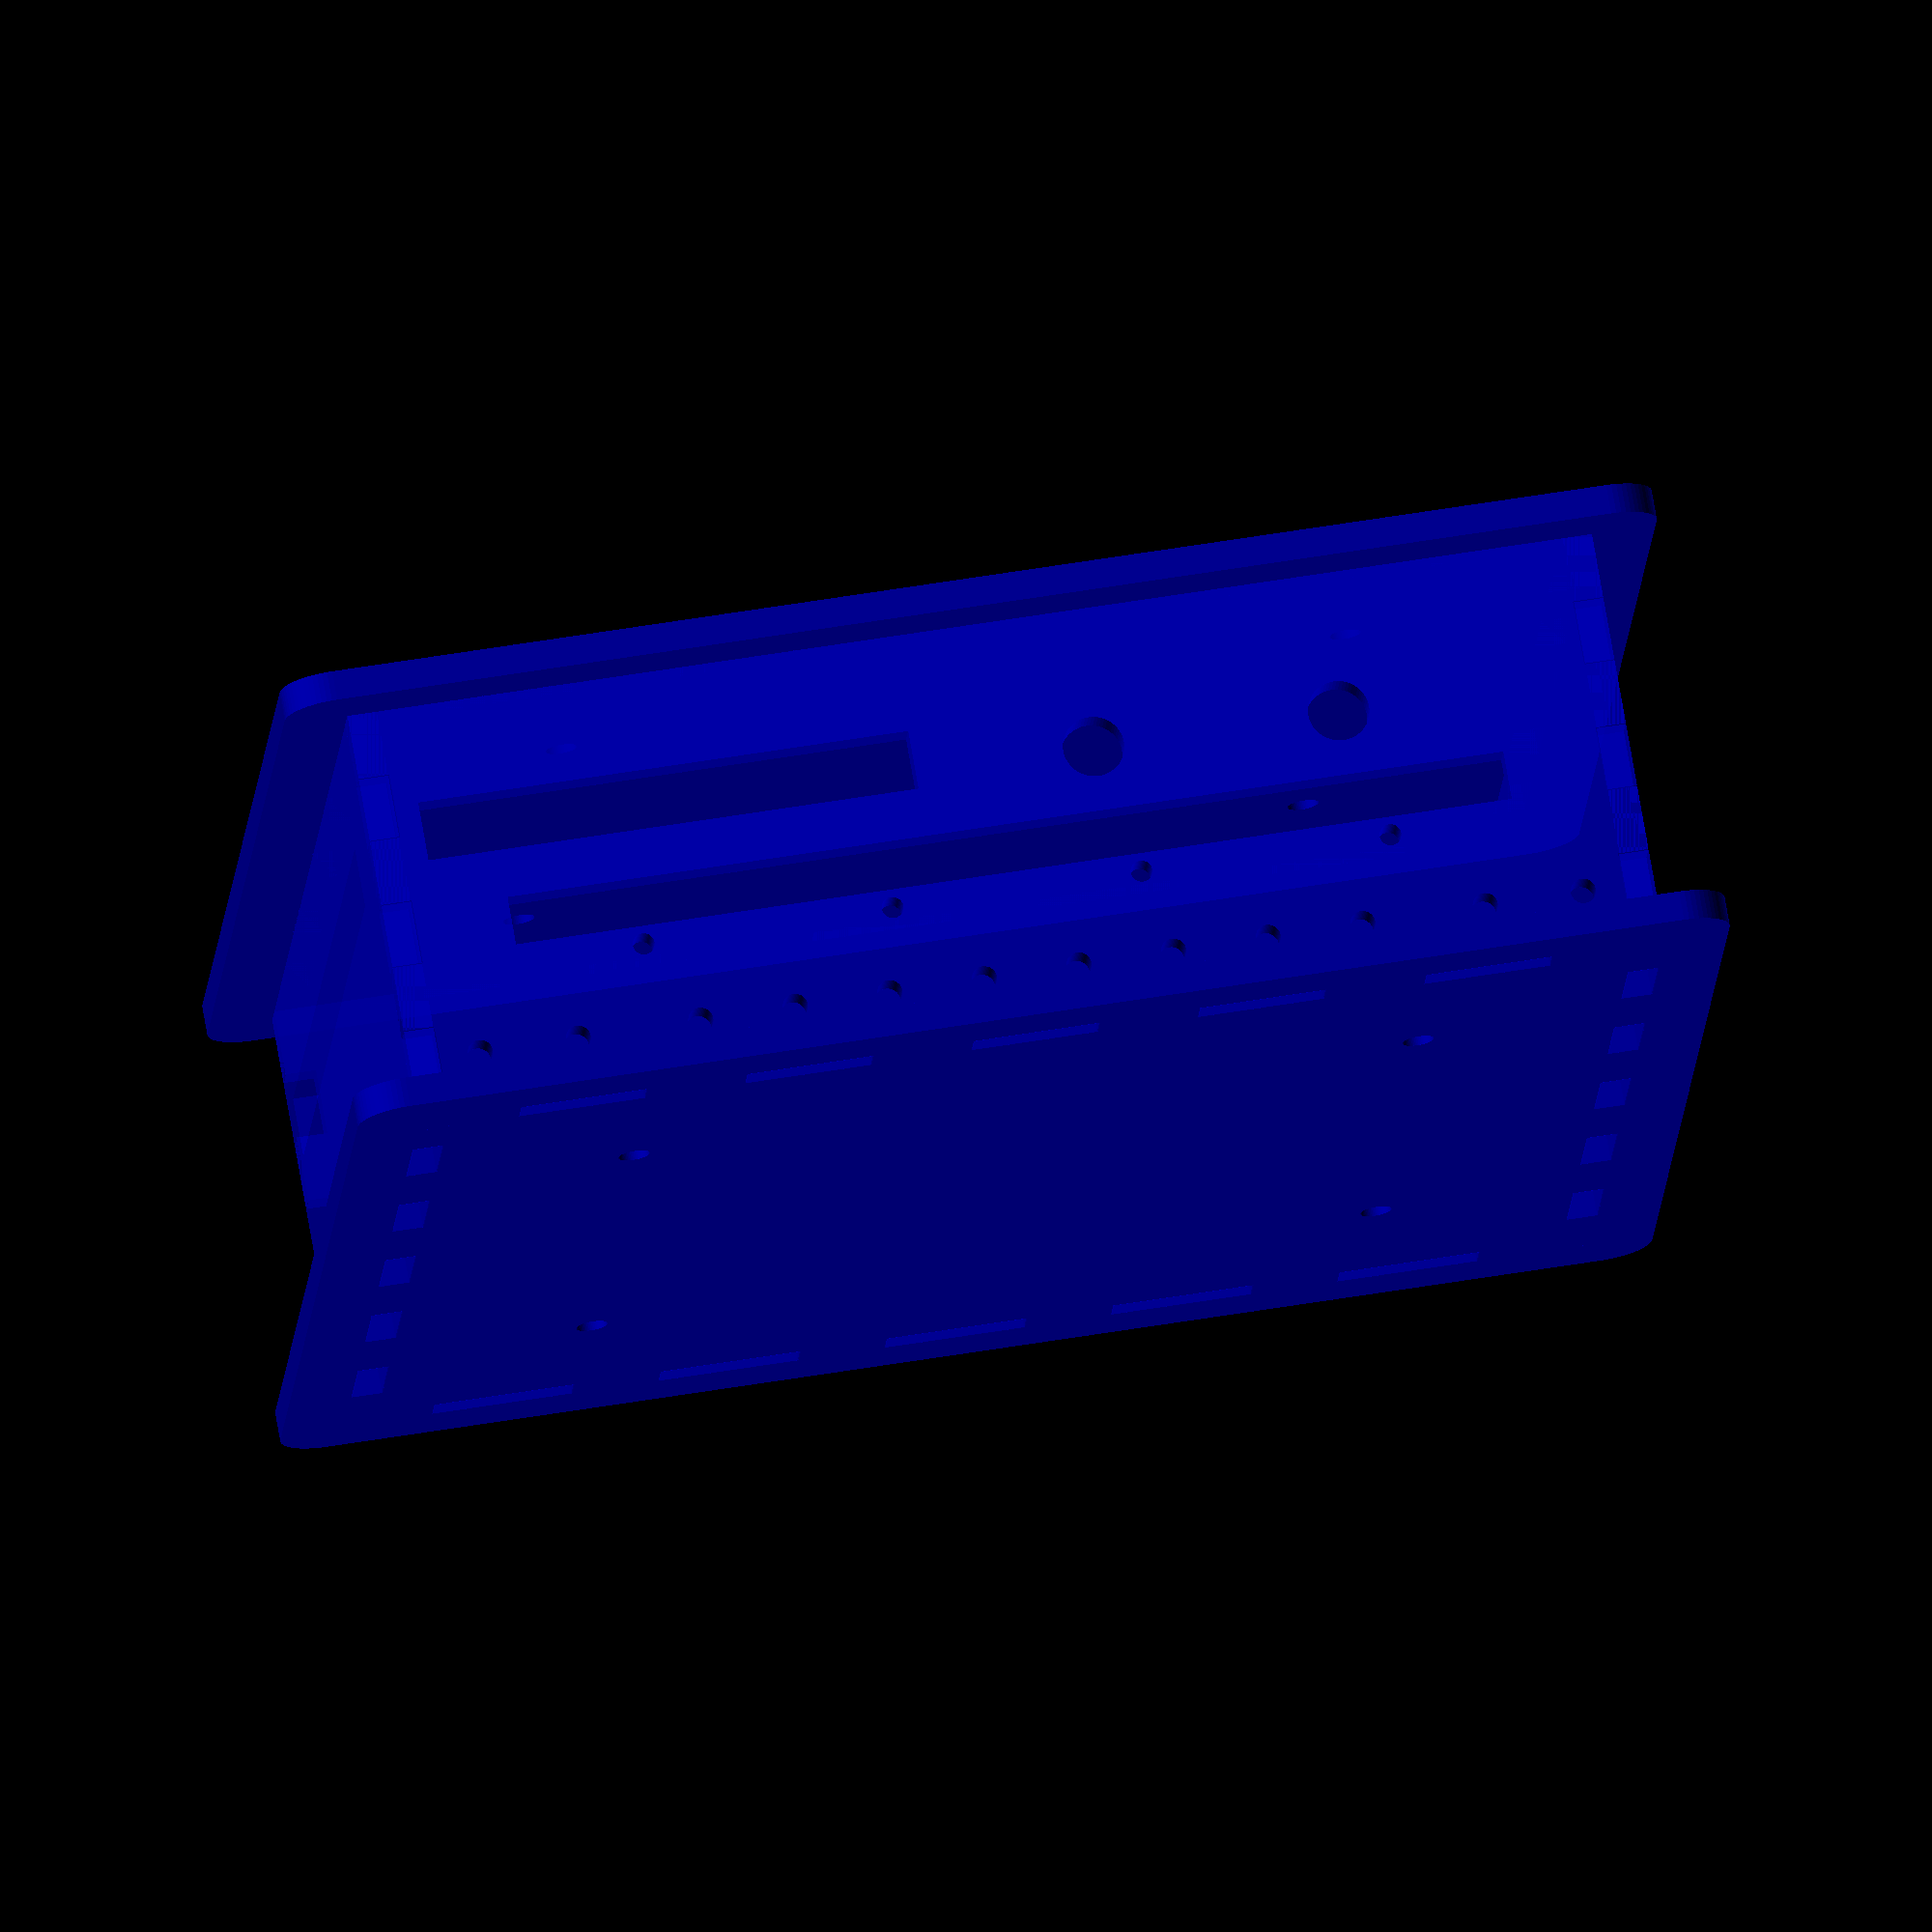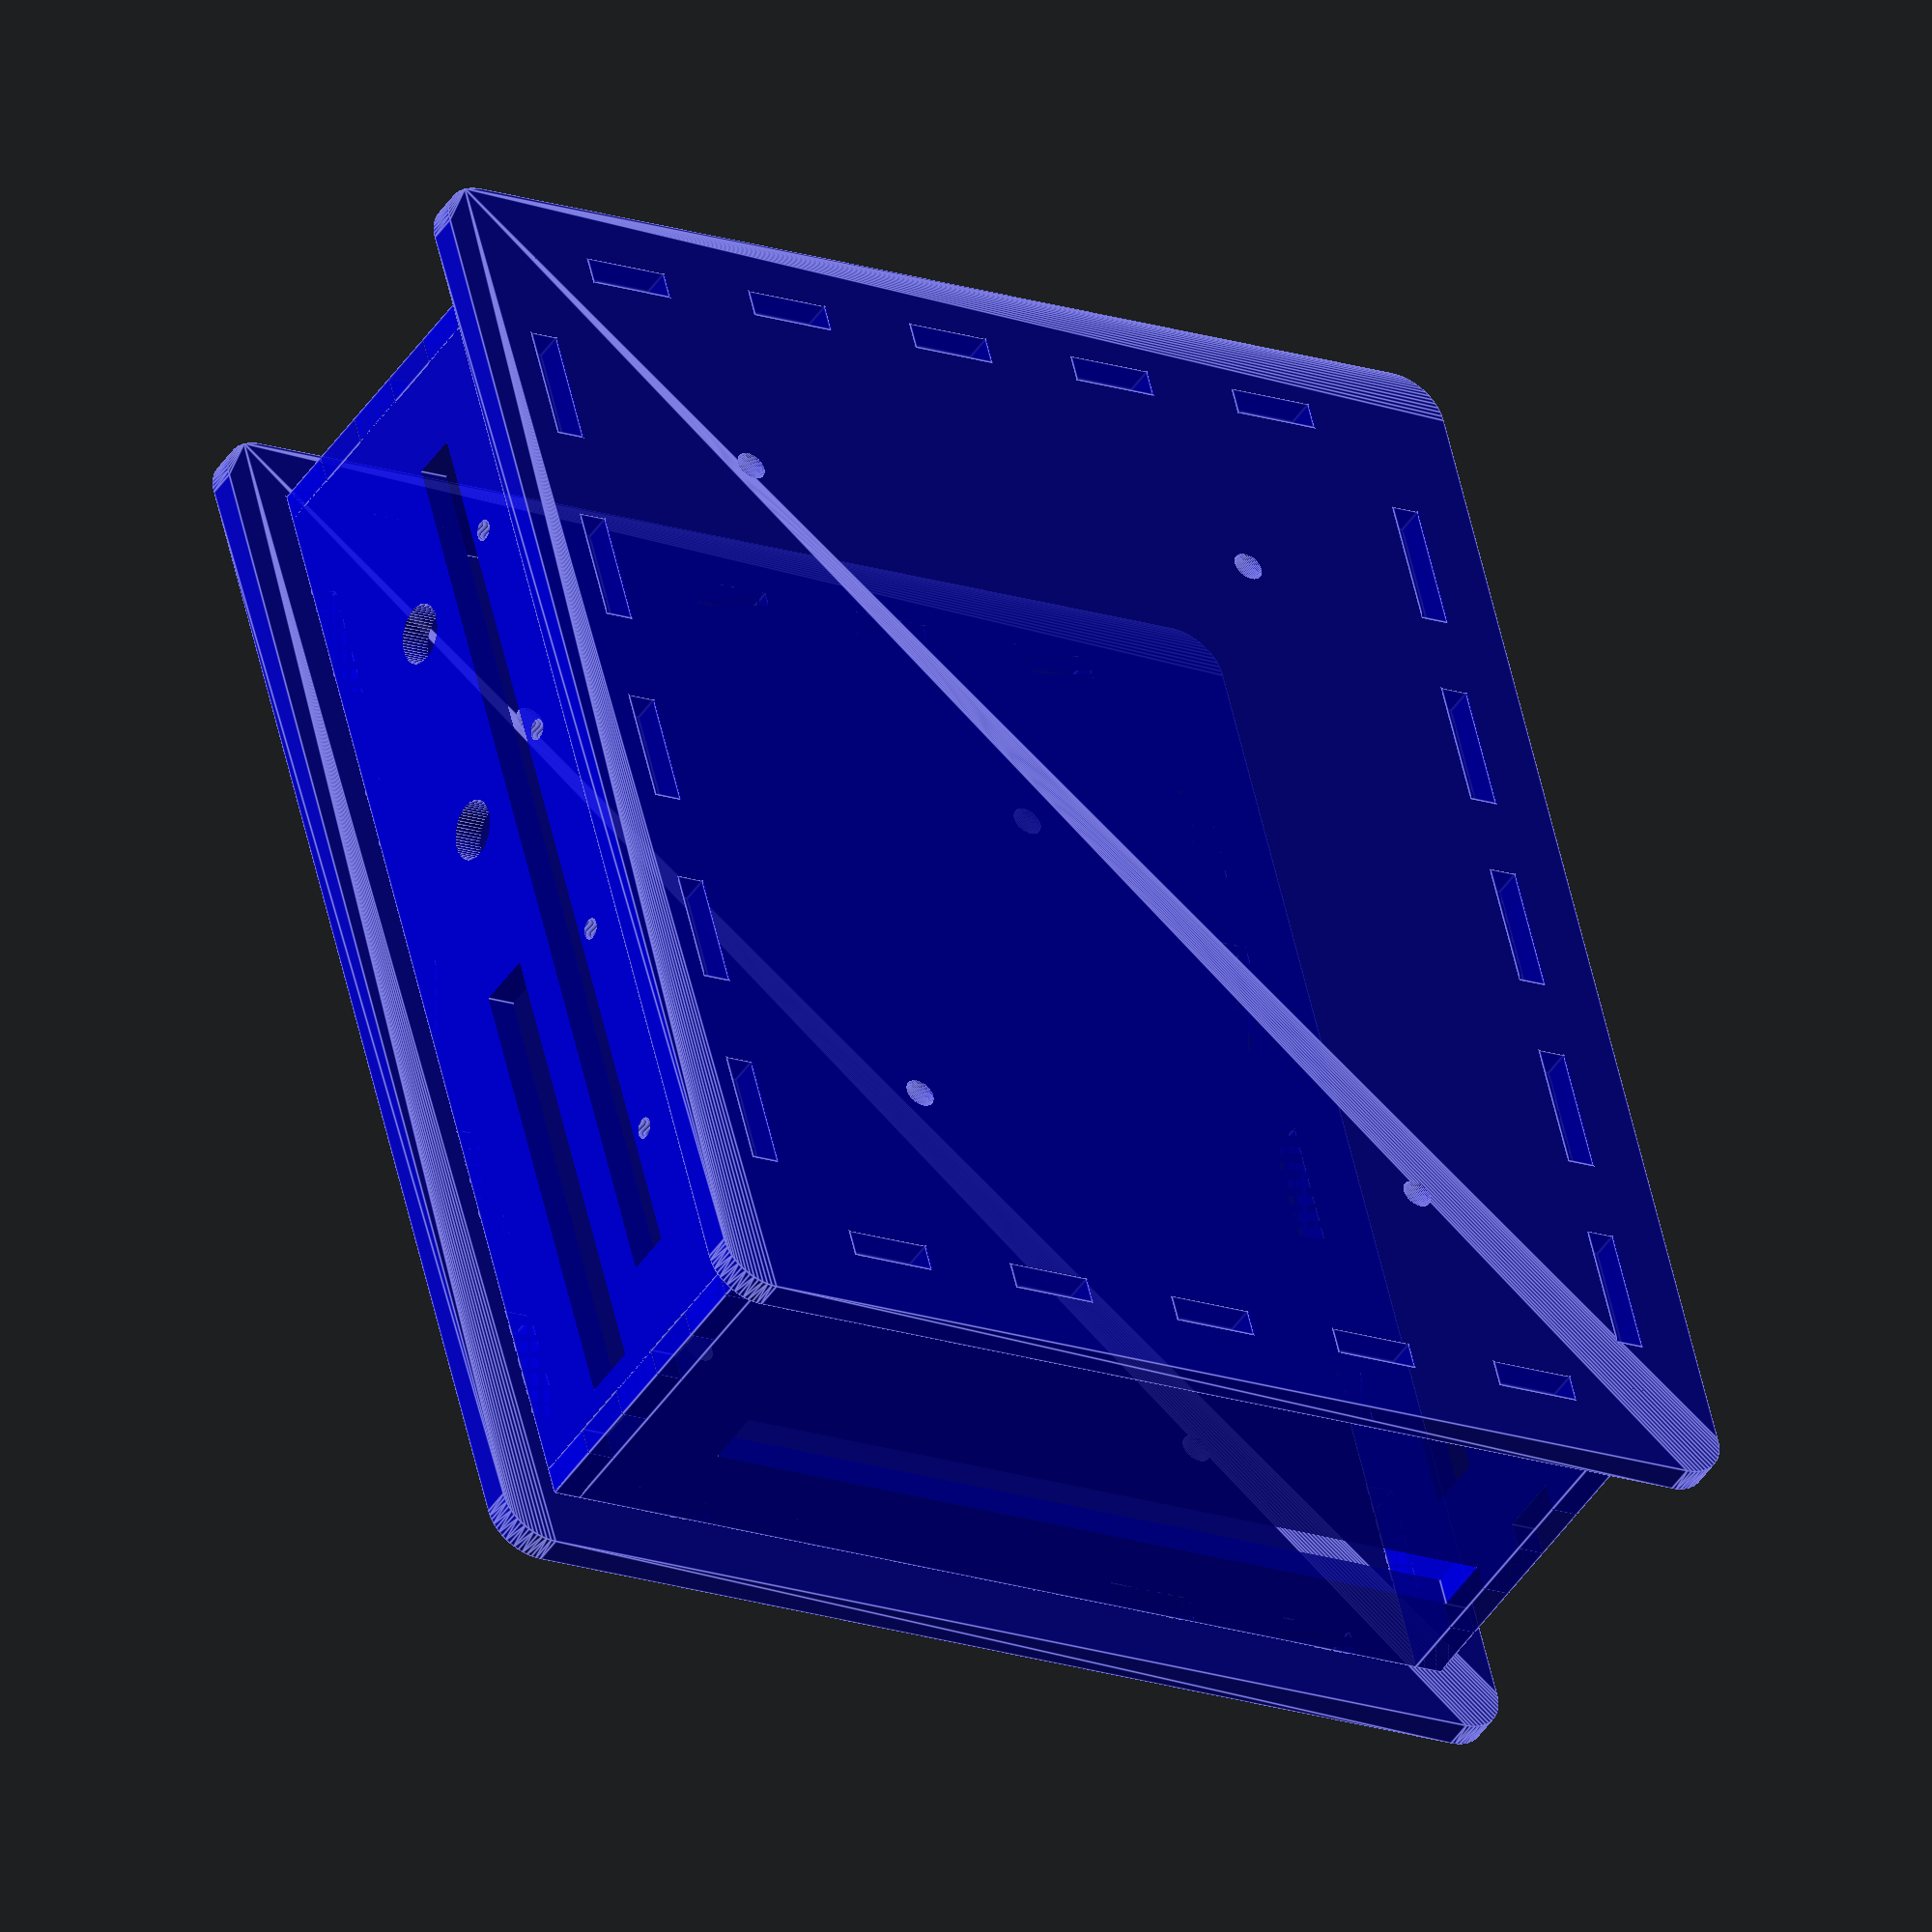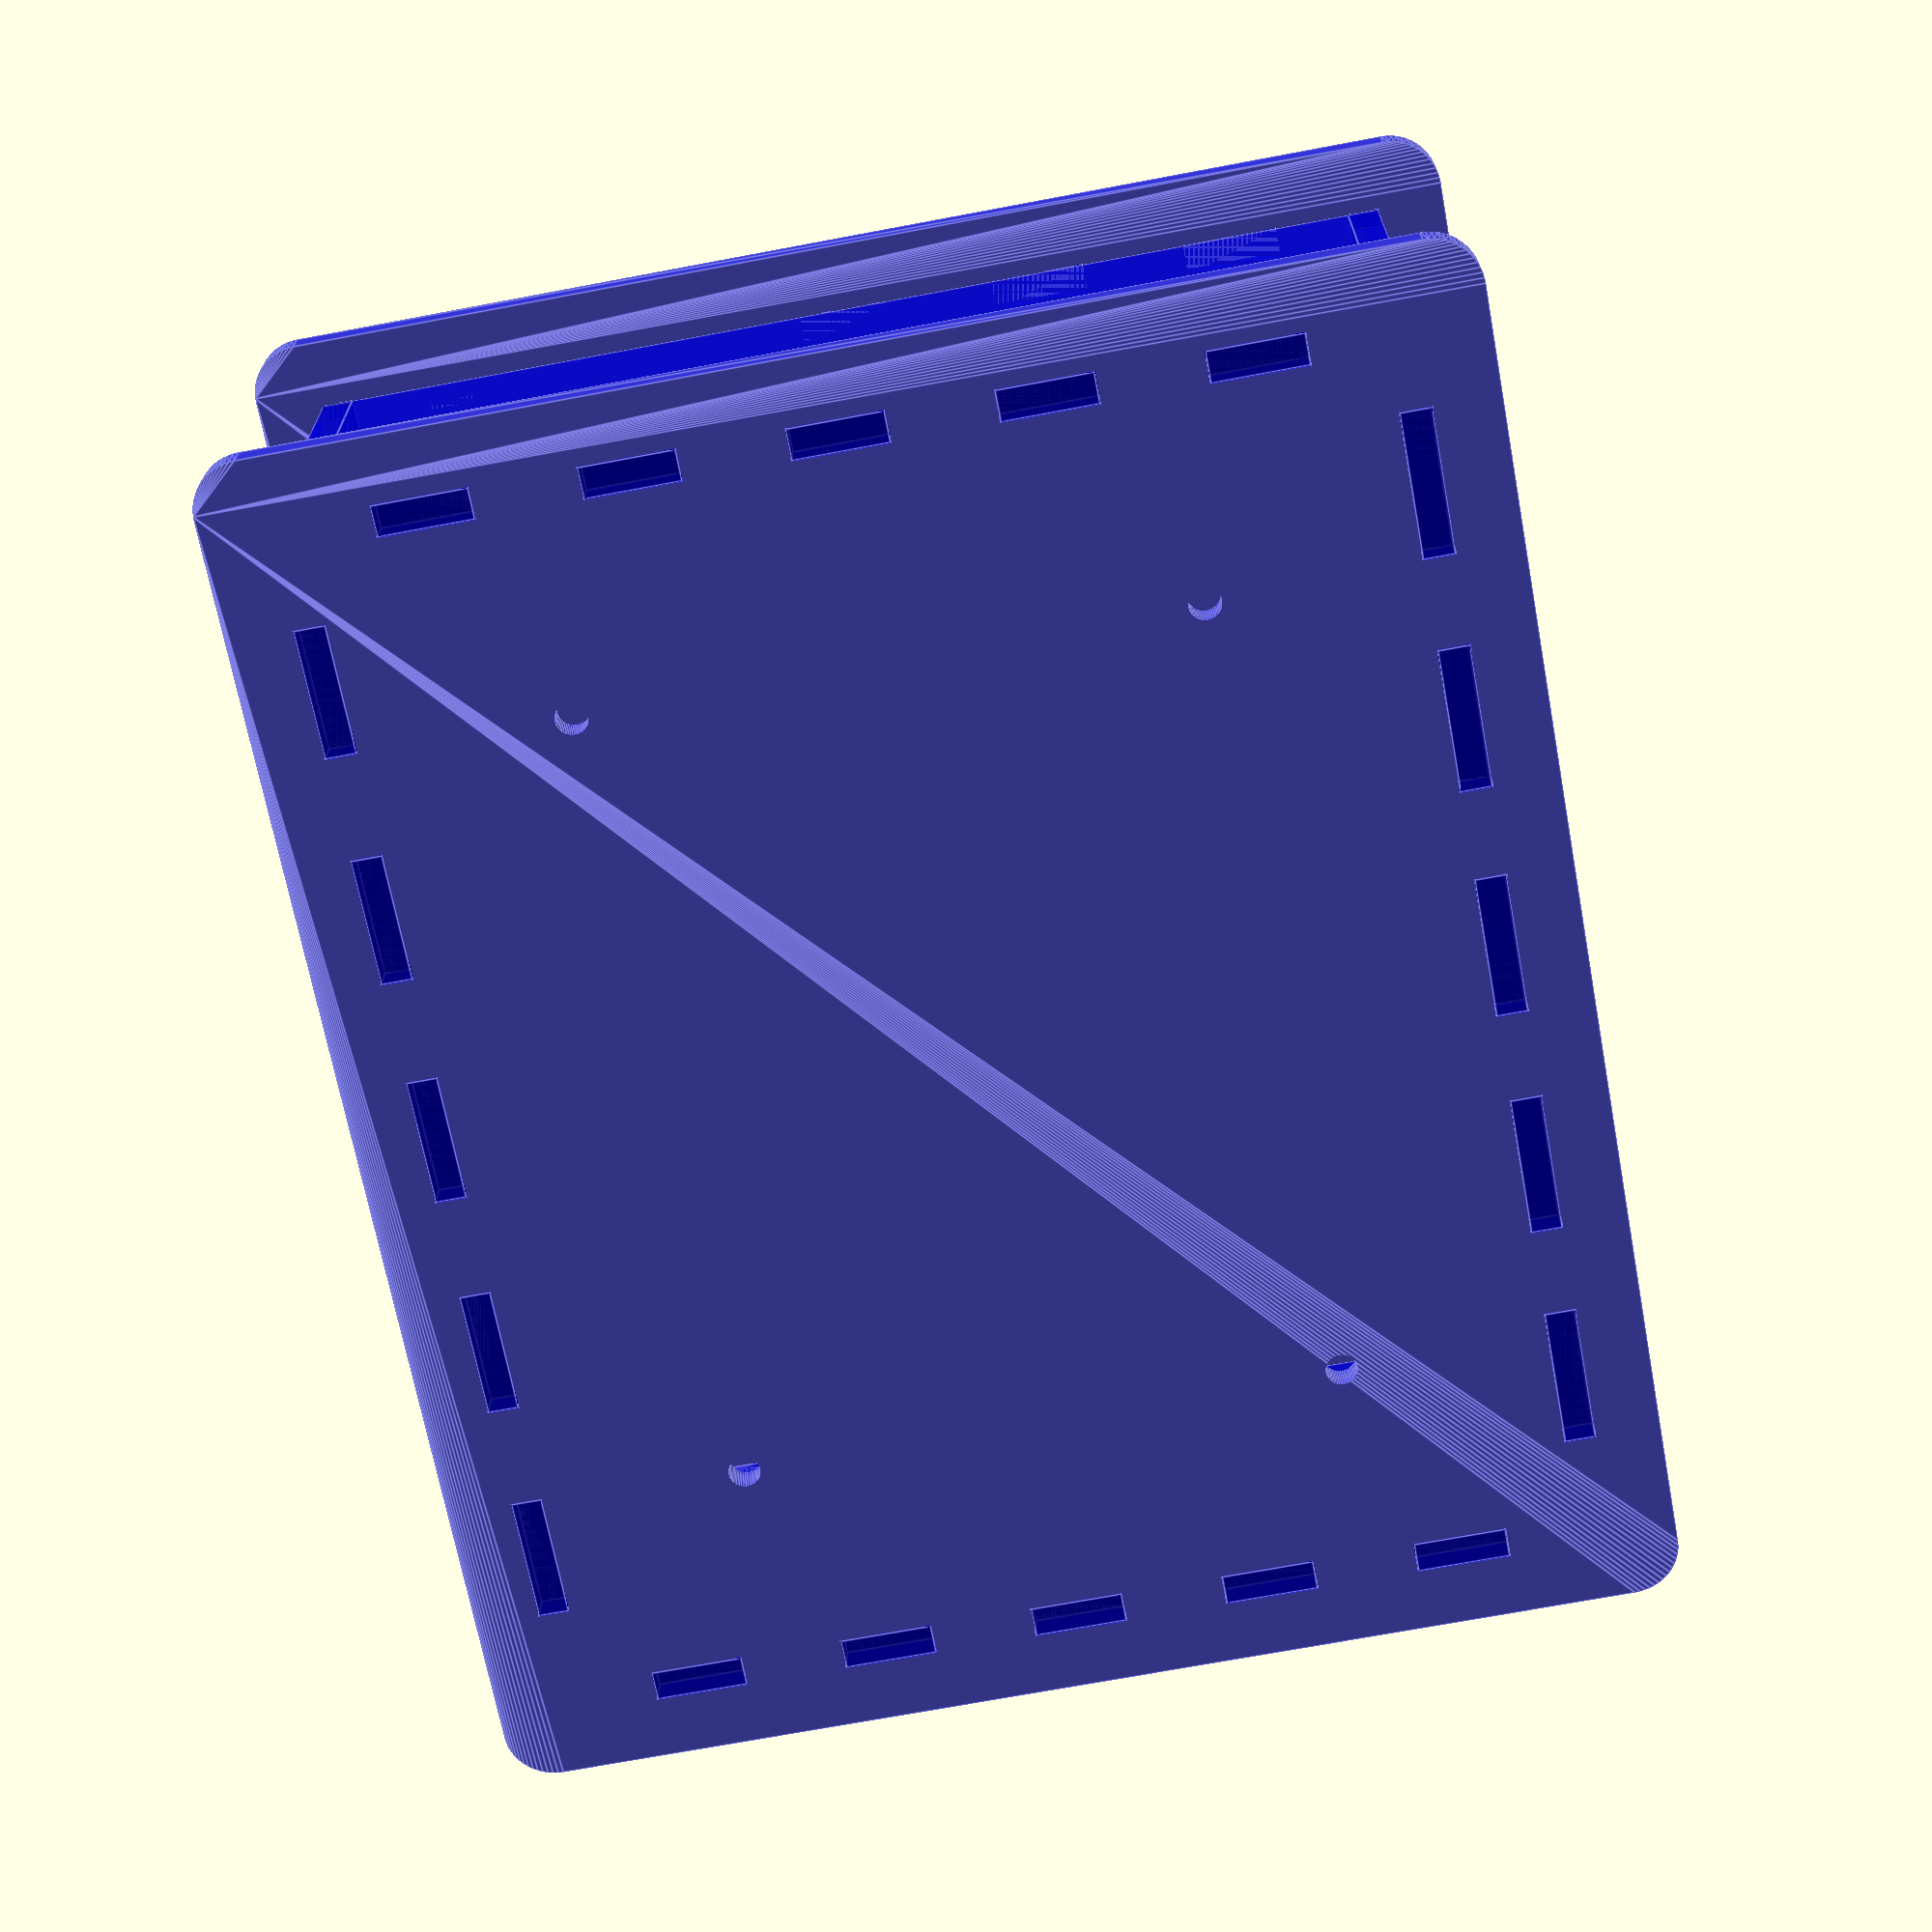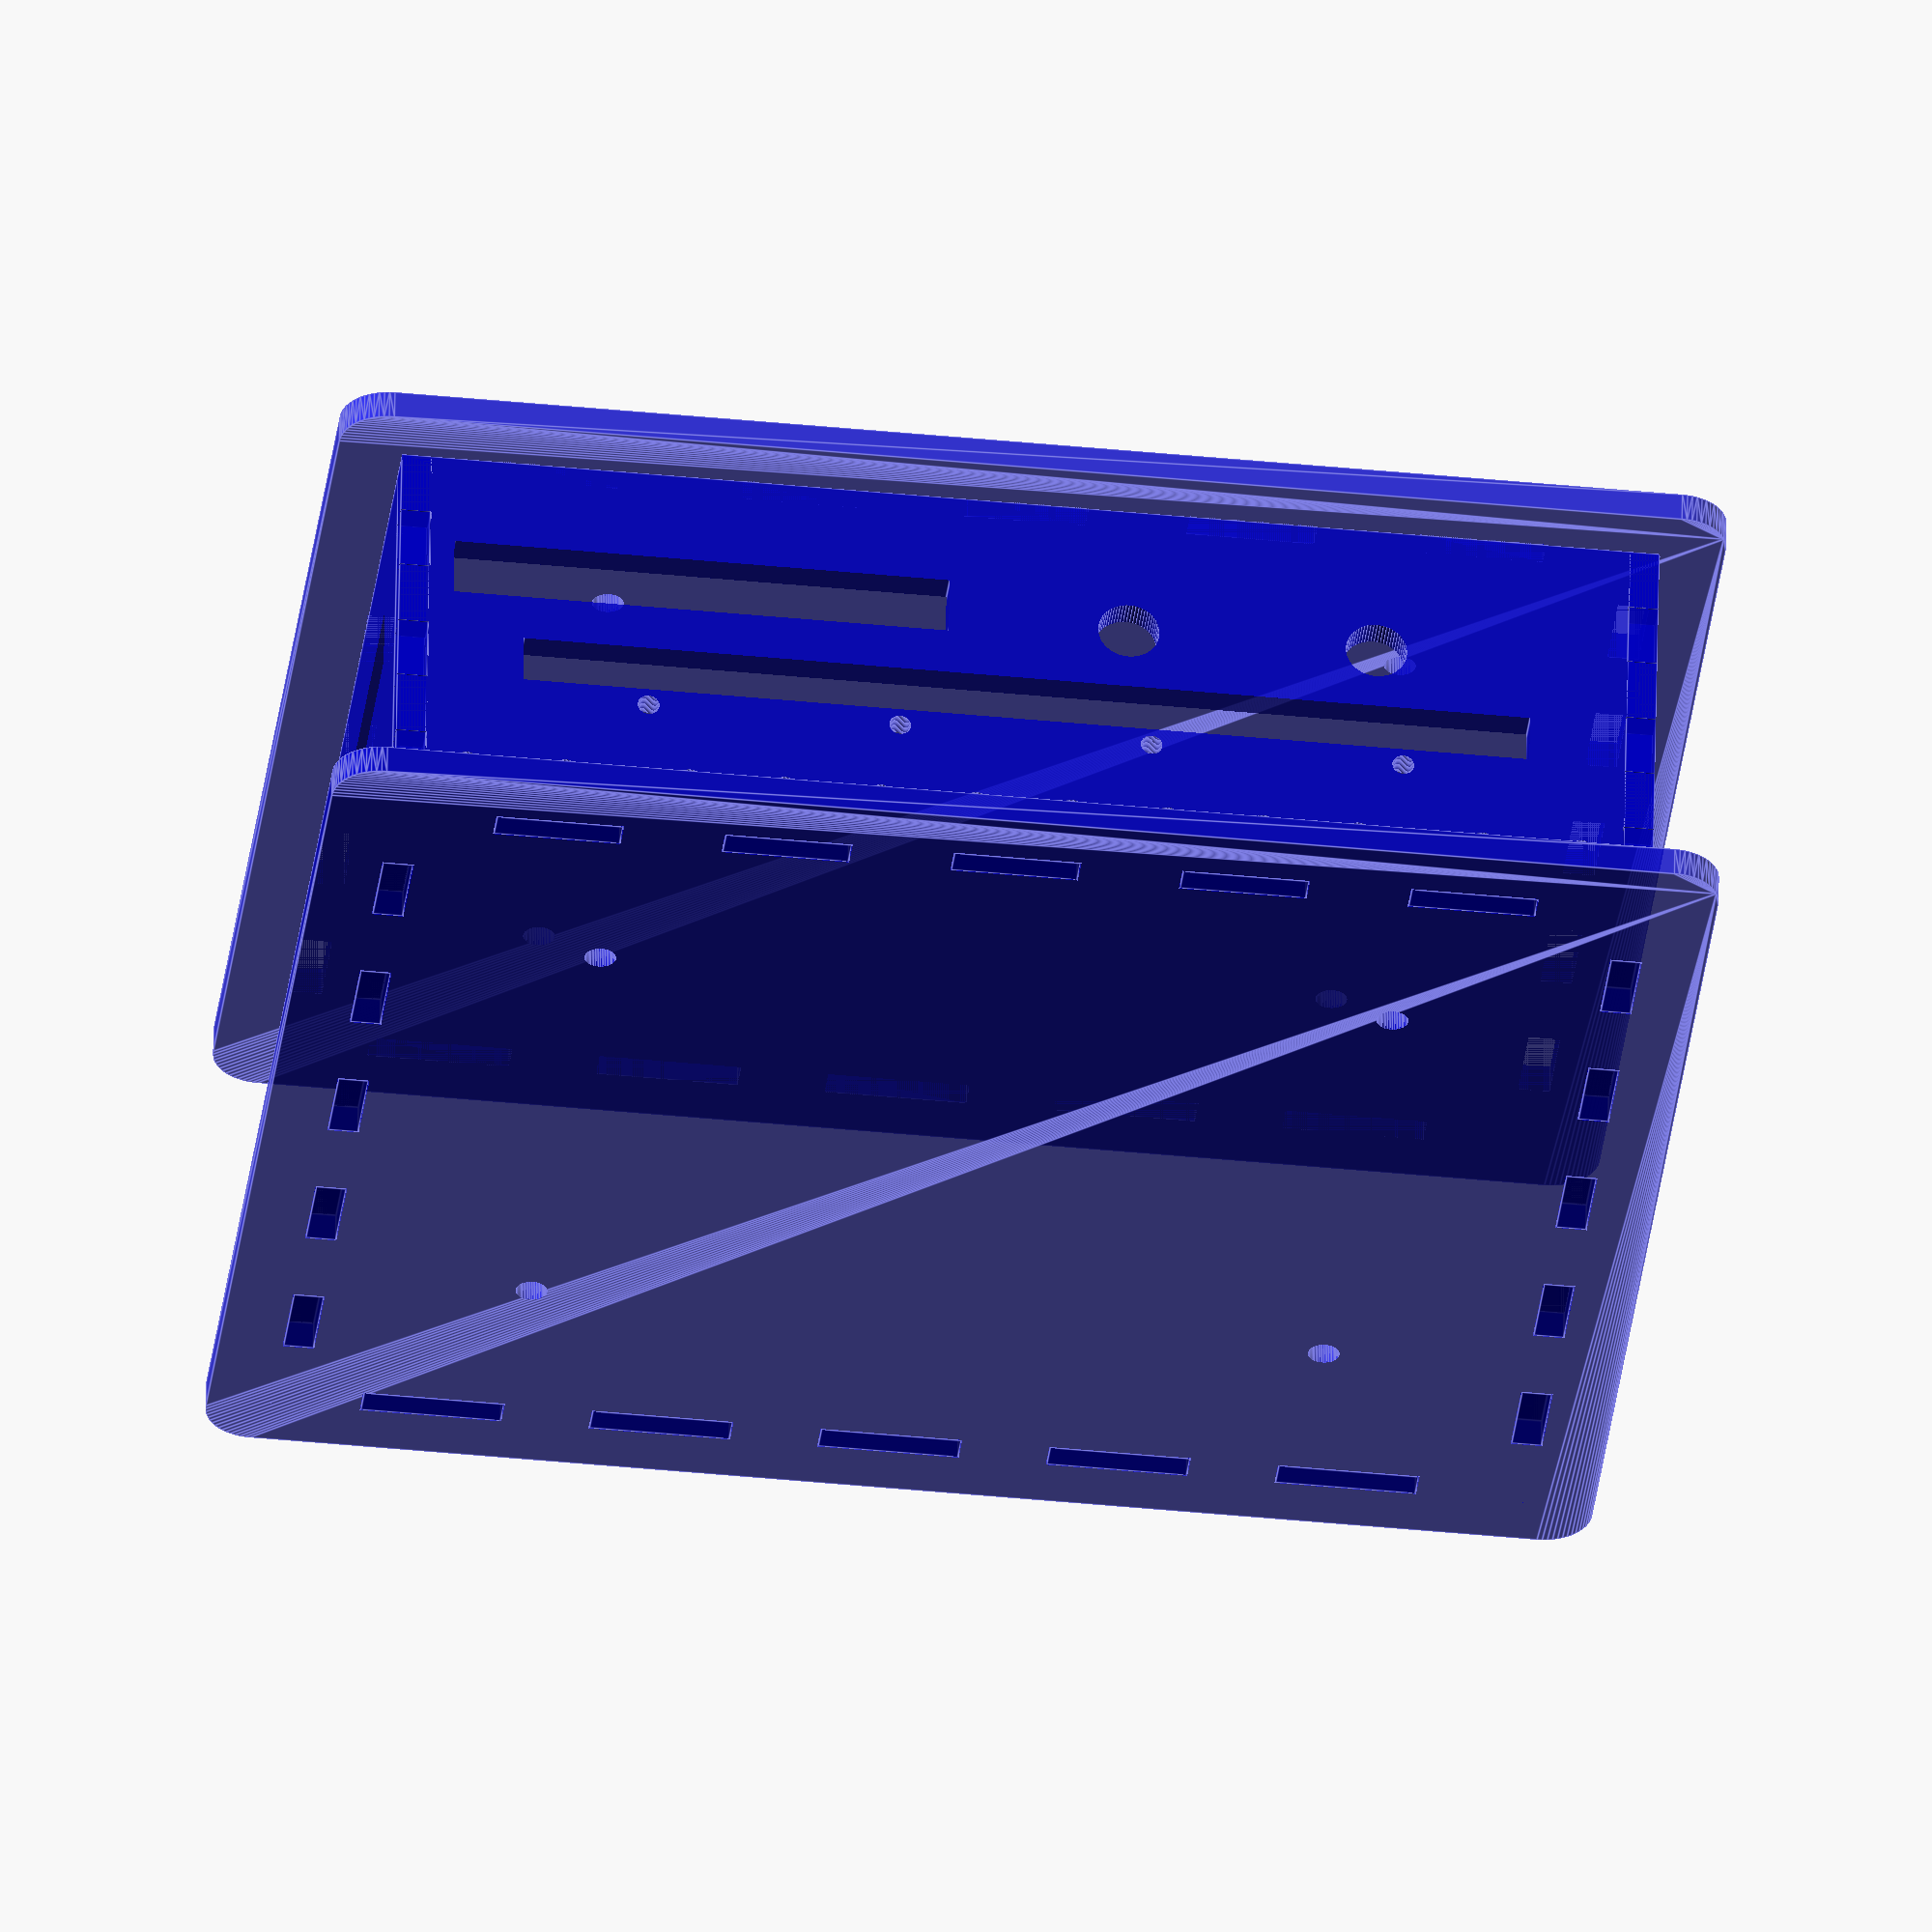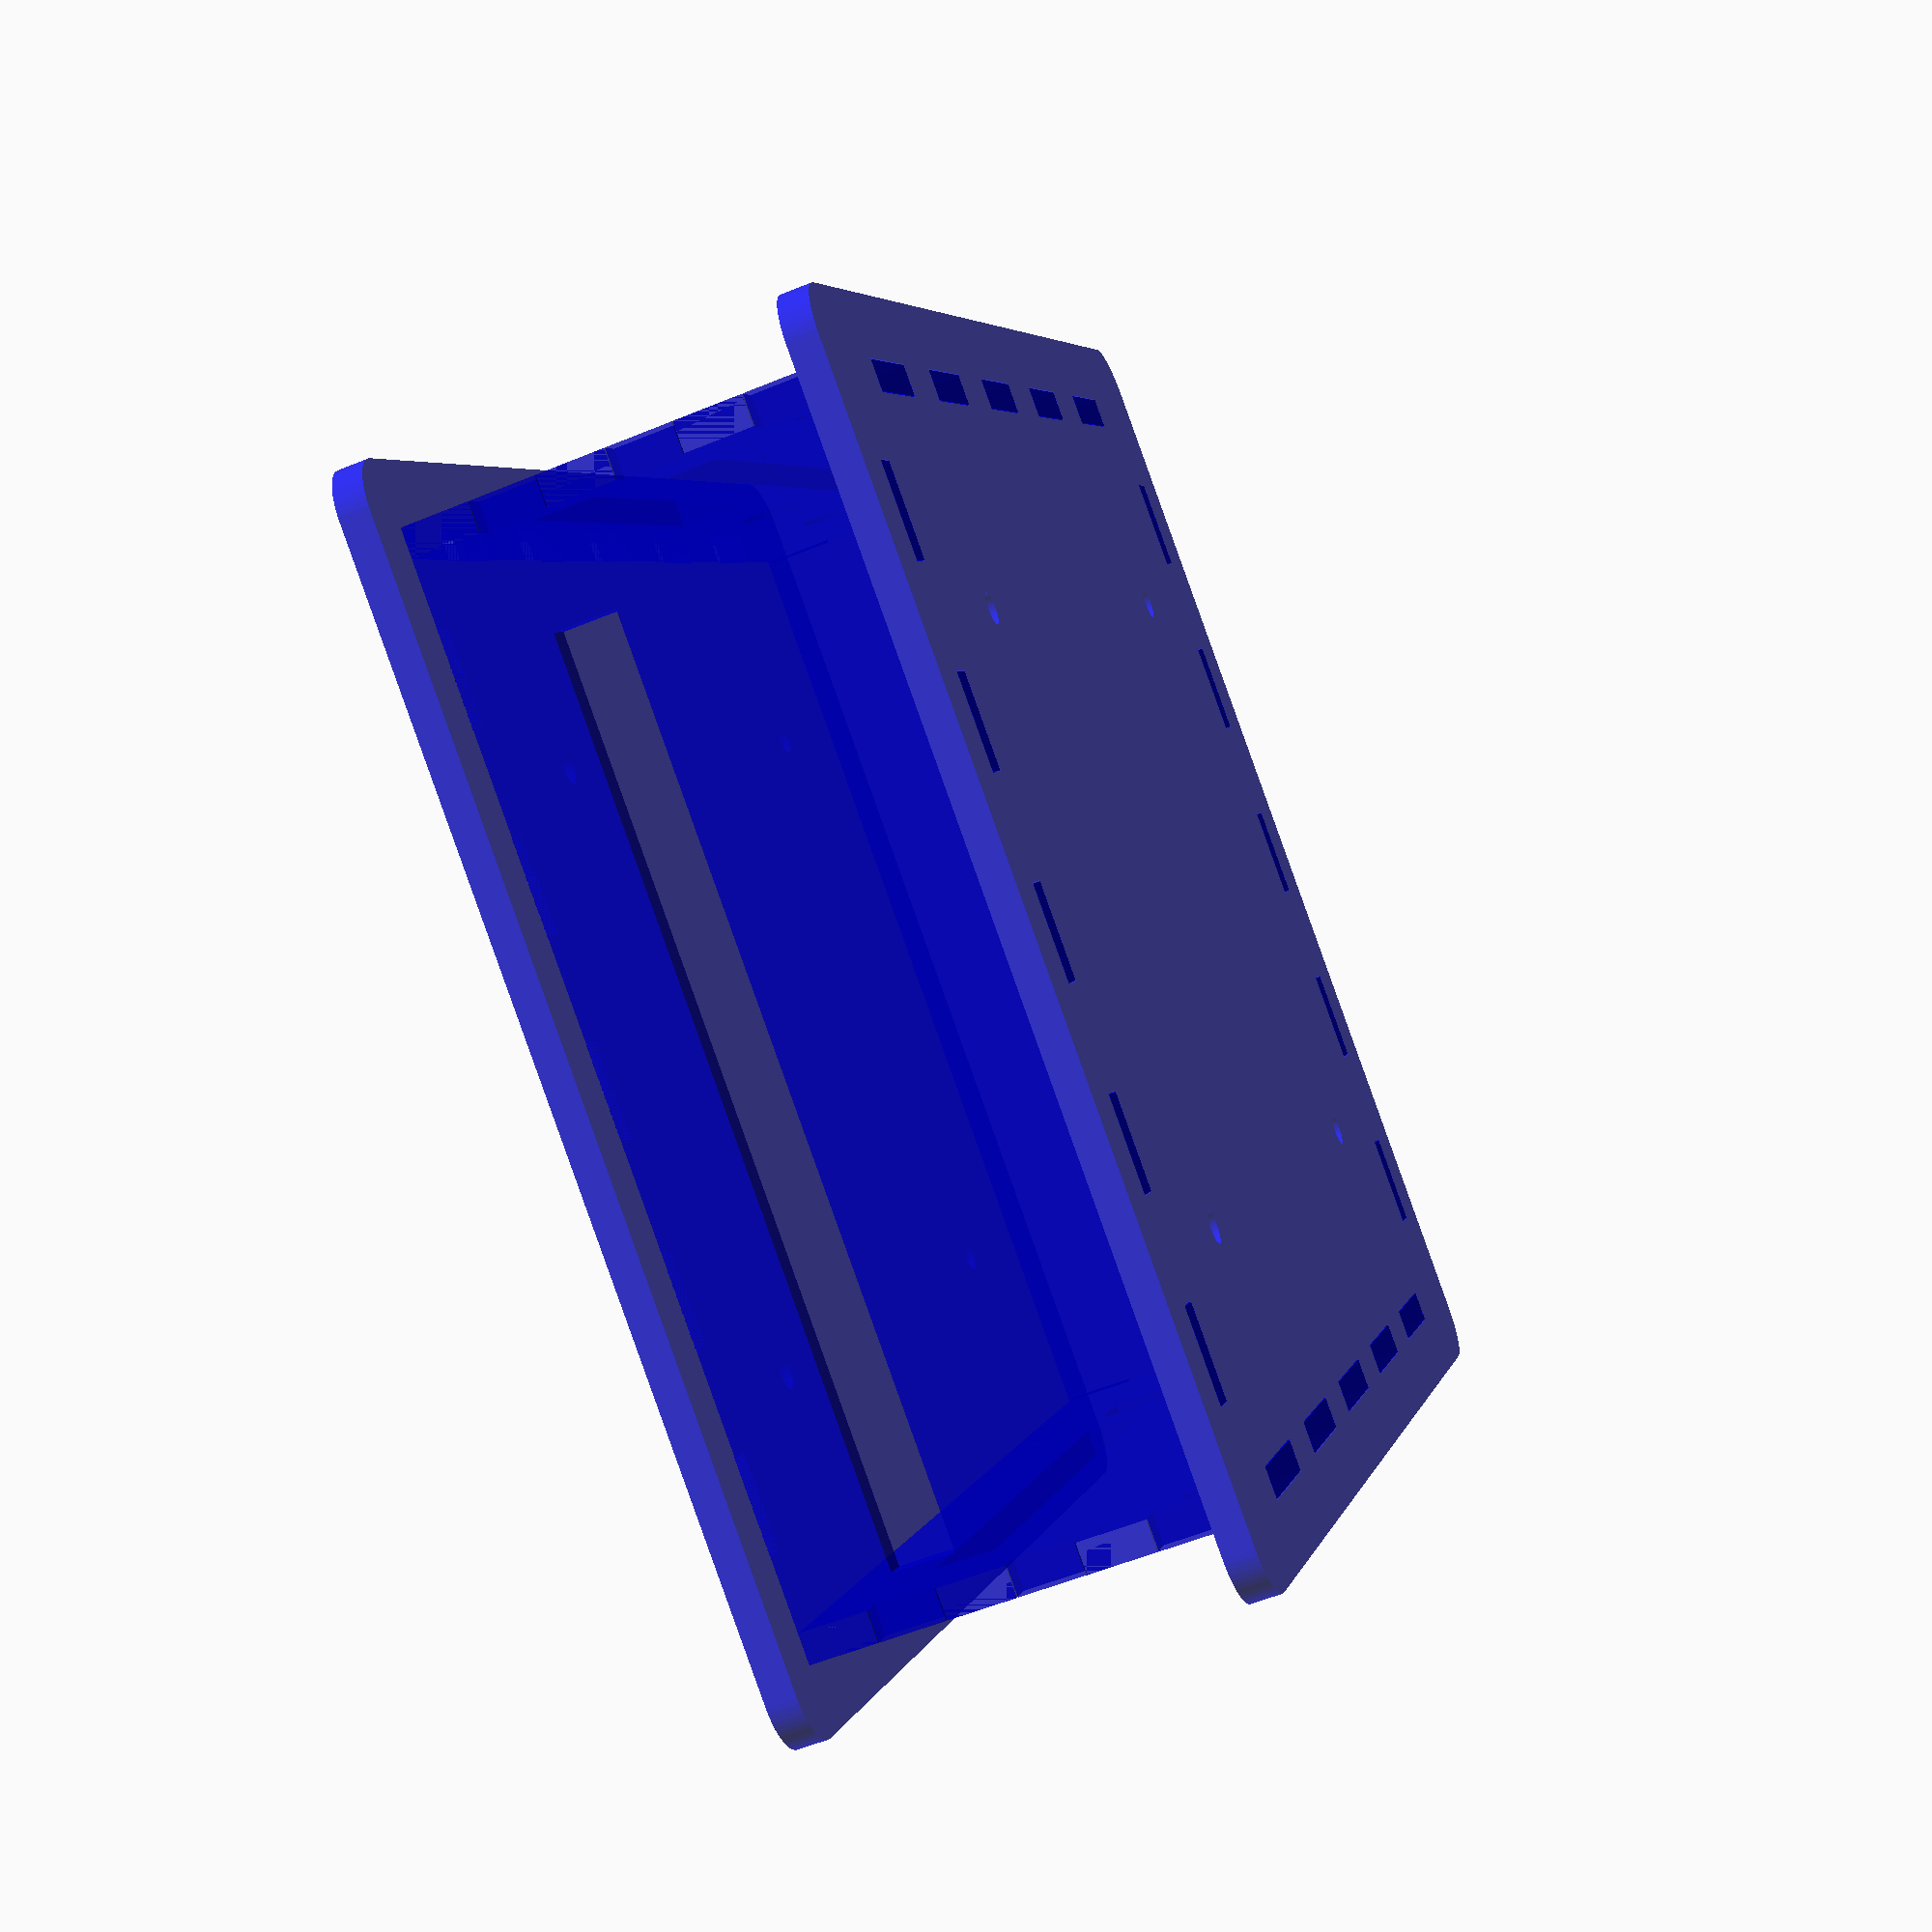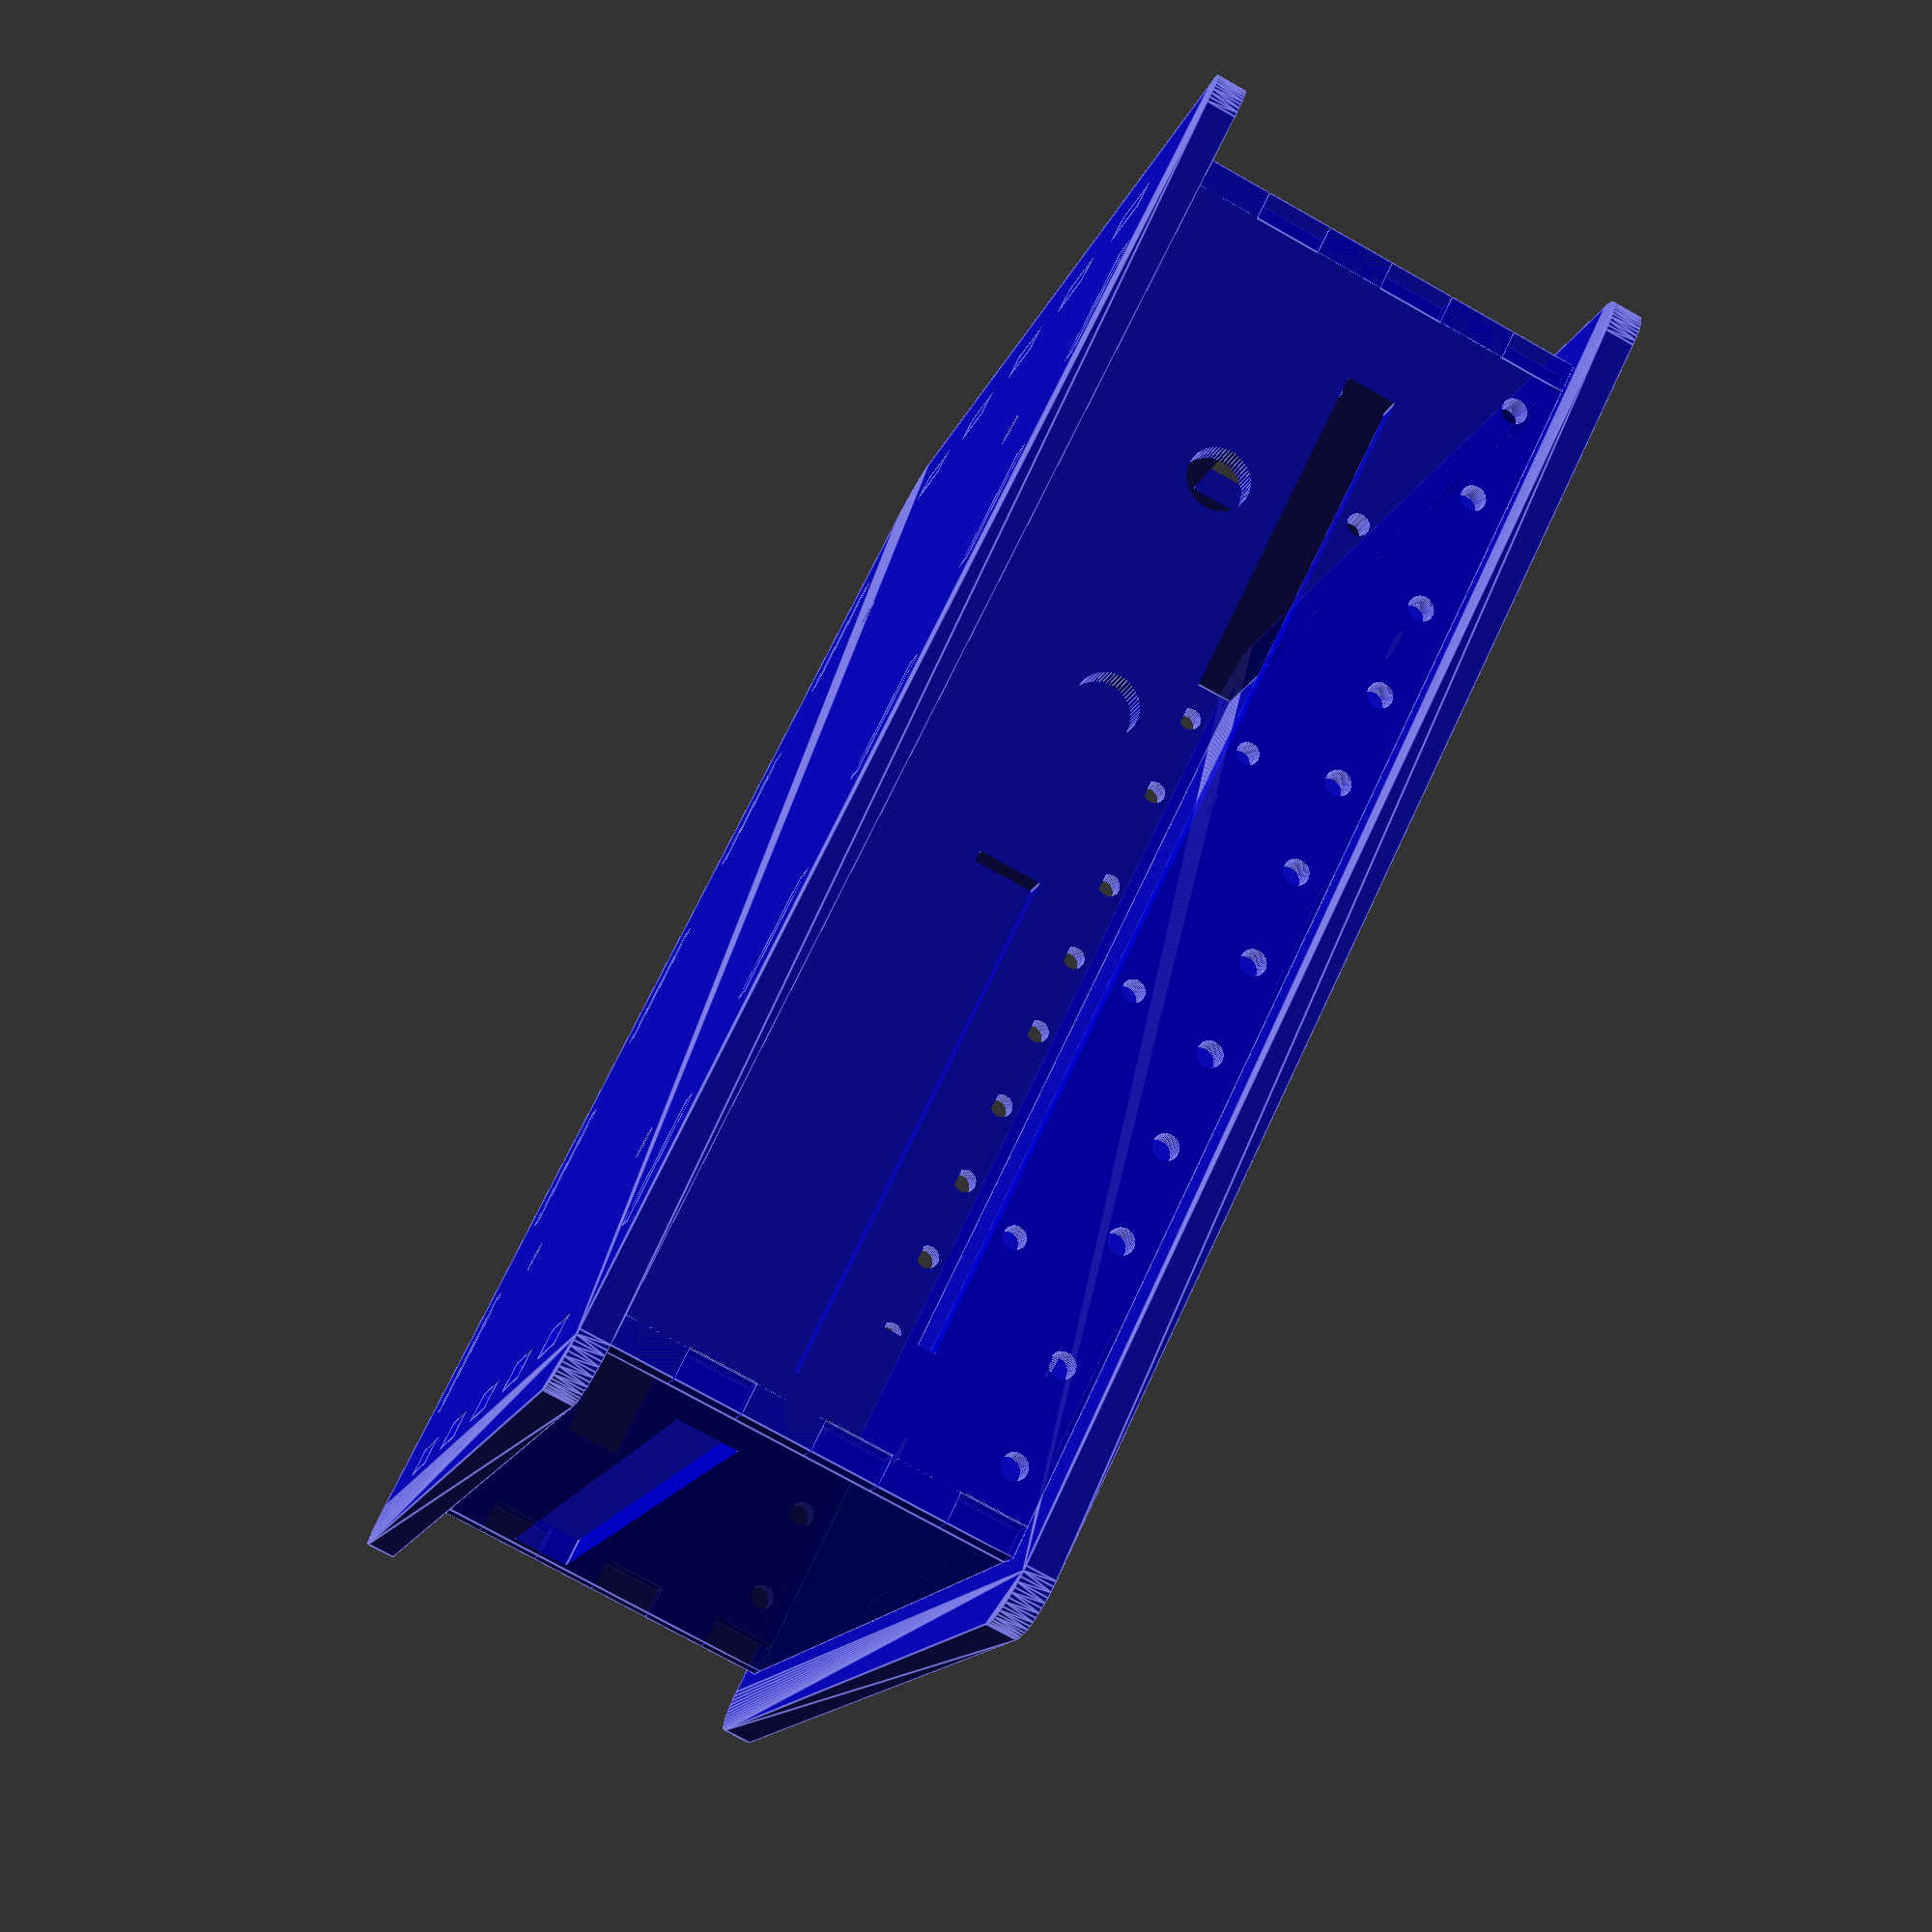
<openscad>
 //Wall = 3;
tol = 0.1;
Smoothness = 60;
xxx = 50;

x_PCB = 120;
y_PCB = 100;
x_PCB2 = 52;
y_PCB2 = 57;
z_PCB = 2;
r_PCB = 3;
r_Acrylic = 5;

PCB_Spacing = 2.54;

r_hex = 5.65/2;
hex_bottom = 8;
hex_middle = 20;
hex_top = 8;


// // // Switches // // //
DXF = 0;
transparent = 0.8;

PCB = 10;
PCB2 = 10;

Power = 10;
PowerSwitch = 10;
BNC = 10;
JST = 10;
DPDT = 10;
ESP32 = 10;
Trimmer = 10;
NeoPixel = 10;

Hex_Bottom = 10;
Hex_Middle = 10;
Hex_Top = 10;

Acrylic_Bottom  = 1;
Acrylic_Top  = 1;
Acrylic_Front  = 1;
Acrylic_Back  = 1;
Acrylic_Left  = 1;
Acrylic_Right  = 1;

// // // Parameters // // // //

x_BNC90 = 13;
y_BNC90 = 14.9;
z_BNC90 = 16;
h1_BNC90 = 10.5;
r1_BNC90 = 12.8/2;
h2_BNC90 = 9.8;
r2_BNC90 = 9.6/2;
h_pinBNC90 = 4.2;
r_pinBNC90 = 0.89/2;
offset_pinBNC90 = 0.2;

x_Switch = 8.8;
y_Switch = 12;
z_Switch = 8.8;
r_Switch = 6/2;
h_Switch = 2.7;
hpos_Switch = 4.4;
xoffset_pinSwitch = 1.86;
yoffset_pinSwitch = 7.62;
h_pinSwitch = 4.2;
r_pinSwitch = 0.6/2;
xoffset_pinSwitch1 = 25;
xoffset_pinSwitch2 = 25+PCB_Spacing;
xoffset_pinSwitch3 = 25-PCB_Spacing;
xoffset_pinSwitch4 = 50;
xoffset_pinSwitch5 = 50+PCB_Spacing;
xoffset_pinSwitch6 = 50-PCB_Spacing;
yoffset_pinSwitch1 = y_PCB-88.07;
yoffset_pinSwitch2 = y_PCB-90.62;

x_Power = 9;
y_Power = 13.6;
z_Power = 11;
xoffset_pinPower1 = 25;
yoffset_pinPower1 = y_PCB - 4.75;
xoffset_pinPower2 = 20.3;
yoffset_pinPower2 = y_PCB - 7.79;
xoffset_pinPower3 = 25;
yoffset_pinPower3 = y_PCB - 10.8;
x_pinPower1 = 4.5;
y_pinPower1 = y_Power-7.5;
x_pinPower2 = -0.1;
y_pinPower2 = y_Power-10.8;
x_pinPower3 = 4.5;
y_pinPower3 = y_Power-13.6;

xpos1_M3 = 20;
xpos2_M3 = 100;
ypos1_M3 = 20;
ypos2_M3 = 80;
r_M3 = 3/2+tol;

r_Hole = 0.5+tol;
ypos_BNC90_1 = y_PCB-80;
ypos_BNC90_1bis = y_PCB-82.54;
ypos_BNC90_2 = y_PCB-20;
ypos_BNC90_2bis = y_PCB-22.5;
xpos_BNC90 = 12.4;
xpos_Switch_1 = 22.3;
xpos_Switch_1bis = 27.7;
xpos_Switch_2 = 47.3;
xpos_Switch_2bis = 52.7;
ypos_Switch = y_PCB-95.7;

x_JST1 = 52;
x_JST2 = 100;
x_JST3 = 83;
y_JST = 12.75;
z_JST = 6.1;

x_PowerSwitch = 31.3;
y_PowerSwitch = 50;
z_PowerSwitch = 10.5;

x_ESP = 55;
y_ESP = 28;
z_ESP = 11.5;
x_USB = 6;
y_USB = 10;
z_USB = 7.5;
h_USB = 2;
xpos_ESP = 4.3;
ypos_ESP = y_ESP/2 + 25/2;
r_pinUSB = 0.6/2;
h_pinUSB = 5;

x_Neo = 101.6;
y_Neo = 2;
z_Neo = 10.16;
r_Neo = 2/2;
xpos1_Neo = 12.7;
xpos2_Neo = 38.1;
xpos3_Neo = 63.5;
xpos4_Neo = 88.9;
zpos_Neo = 8.128;
x_NeoPixel = x_Neo;
z_NeoPixel = 5;
zoffset_NeoPixel = 1.25;


y11_trim = y_PCB-96.5;
y12_trim = y_PCB-91.375;
y13_trim = y_PCB-83.75;
x11_trim = 5;//27.25;
x12_trim = 27.5;//27.25;
x13_trim = 107.54;//27.25;
y31_trim = y_PCB-3.5;
y32_trim = y_PCB-8.6;
y33_trim = y_PCB-16.2;
x31_trim = 2.46;
x32_trim = 24.96;
x33_trim = 105;

x_Trimmer = 4.83;
y_Trimmer = 19.05;
z_Trimmer = 6.35;
r_Trimmer = 2.35/2;
h_Trimmer = 4.669;
w_Trimmer = 0.635;
r_pinTrimmer = 0.55/2;
h_pinTimmer = 4.445;
y1_offsetTimmer = 3.175;
y2_offsetTimmer = 3.175+5.08;
y3_offsetTimmer = 3.175+12.70;
x1_offsetTimmer = x_Trimmer/2+2.54/2;
x2_offsetTimmer = x_Trimmer/2-2.54/2;

xpos_ESP32 = 5.09;
ypos1_ESP32 = 37.3;
ypos2_ESP32 = 62.7;

Acrylic_Wall = 3;
xmargin_Acrylic = 10;
ymargin_Acrylic = 10;
x_Acrylic = x_PCB + 2*xmargin_Acrylic;
y_Acrylic = y_PCB + 2*ymargin_Acrylic;
z_Acrylic = Acrylic_Wall;

x_AcrylicFront = x_PCB;
y_AcrylicFront = Acrylic_Wall;
z_AcrylicFront = 2*z_PCB + hex_bottom + hex_middle + hex_top;

x_AcrylicSide = Acrylic_Wall;
y_AcrylicSide = y_PCB;
z_AcrylicSide = 2*z_PCB + hex_bottom + hex_middle + hex_top;

margin = 0.5;

y1margin_AcrylicFront = margin;
y2margin_AcrylicFront = margin;

x1margin_AcrylicSide = margin;
x2margin_AcrylicSide = margin;
x1margin_AcrylicFront = x1margin_AcrylicSide+Acrylic_Wall;
x2margin_AcrylicFront = x2margin_AcrylicSide+Acrylic_Wall;

y1margin_AcrylicSide = y1margin_AcrylicFront;
y2margin_AcrylicSide = y2margin_AcrylicFront;

// // // Functions // // //

if (PCB == 1){
    difference(){
        PCB();
        PCB_Holes();
    }
}

if (PCB2 == 1){
    translate([0,0,z_PCB+hex_middle])PCB2();
}

if (BNC == 1){
    translate([xpos_BNC90,ypos_BNC90_1,0])BNC90();
    translate([xpos_BNC90,ypos_BNC90_2,0])BNC90();
}

if (DPDT == 1){
    translate([xpos_Switch_1,ypos_Switch,0])Switch();
    translate([xpos_Switch_2,ypos_Switch,0])Switch();
}

if (Power == 1){
    translate([xoffset_pinPower1,yoffset_pinPower1,0])Power();
}

if (PowerSwitch == 1){
    PowerSwitch();
}

if (JST == 1){
    JST2();
    JST8();
}

if (ESP32 == 1){
    ESP();
}

if (Trimmer == 1){
    Trimmers();
}

if (NeoPixel == 1 ){
    NeoPixel();
}

if (Hex_Bottom == 1){
    translate([xpos1_M3,ypos1_M3,-hex_bottom])Hex(hex_bottom);
    translate([xpos2_M3,ypos1_M3,-hex_bottom])Hex(hex_bottom);
    translate([xpos1_M3,ypos2_M3,-hex_bottom])Hex(hex_bottom);
    translate([xpos2_M3,ypos2_M3,-hex_bottom])Hex(hex_bottom);
}

if (Hex_Middle == 1){
    translate([xpos1_M3,ypos1_M3,z_PCB])Hex(hex_middle);
    translate([xpos2_M3,ypos1_M3,z_PCB])Hex(hex_middle);
    translate([xpos1_M3,ypos2_M3,z_PCB])Hex(hex_middle);
    translate([xpos2_M3,ypos2_M3,z_PCB])Hex(hex_middle);
}

if (Hex_Top == 1){
    translate([xpos1_M3,ypos1_M3,hex_middle+2*z_PCB])Hex(hex_top);
    translate([xpos2_M3,ypos1_M3,hex_middle+2*z_PCB])Hex(hex_top);
    translate([xpos1_M3,ypos2_M3,hex_middle+2*z_PCB])Hex(hex_top);
    translate([xpos2_M3,ypos2_M3,hex_middle+2*z_PCB])Hex(hex_top);
}

if (Acrylic_Bottom == 1 && DXF == 0){
    Acrylic_Botom();}
if (Acrylic_Bottom == 1 && DXF == 1){
    Acrylic_Botom_DXF();}

if (Acrylic_Top == 1 && DXF == 0){
    Acrylic_Top();}
if (Acrylic_Top == 1 && DXF == 1){
    Acrylic_Top_DXF();}

if (Acrylic_Front == 1 && DXF == 0){
    Acrylic_Front();}
if (Acrylic_Front == 1 && DXF == 1){
    Acrylic_Front_DXF();}

if (Acrylic_Back == 1 && DXF == 0){
    Acrylic_Back();}
if (Acrylic_Back == 1 && DXF == 1){
    Acrylic_Back_DXF();}

if (Acrylic_Left == 1 && DXF == 0){
    Acrylic_Left();}
if (Acrylic_Left == 1 && DXF == 1){
    Acrylic_Left_DXF();}
    
if (Acrylic_Right == 1 && DXF == 0){
    Acrylic_Right();}
if (Acrylic_Right == 1 && DXF == 1){
    Acrylic_Right_DXF();}


// // // Modules // // //
module PCB(){
    color([0.1,0.8,0])translate([r_PCB,r_PCB,0])minkowski(){
        cube([x_PCB-2*r_PCB,y_PCB-2*r_PCB,z_PCB-tol]);
        cylinder(r=r_PCB,h=tol,$fn=Smoothness);
    }
}

module PCB2(){
    difference(){
        color([0.1,0.8,0])translate([r_PCB,r_PCB,0])minkowski(){
            cube([x_PCB-2*r_PCB,y_PCB-2*r_PCB,z_PCB-tol]);
            cylinder(r=r_PCB,h=tol,$fn=Smoothness);
        }
        translate([34,y_PCB-78.5,-tol])minkowski(){
            cube([x_PCB2-2*r_PCB,y_PCB2-2*r_PCB,z_PCB+2*tol]);
            cylinder(r=r_PCB,h=tol,$fn=Smoothness);
        }
        PCB2_Holes();
    }
}

module BNC90(){
    color([1,1,1])translate([-x_BNC90+offset_pinBNC90+r_pinBNC90,-y_BNC90/2,z_PCB])cube([x_BNC90,y_BNC90,z_BNC90]);
    color([1,1,1])translate([-x_BNC90+offset_pinBNC90+r_pinBNC90-h1_BNC90,0,z_BNC90/2+z_PCB])rotate([0,90,0])cylinder(r=r1_BNC90+tol,h=h1_BNC90,$fn=Smoothness);
    color([192/255,192/255,192/255])translate([-x_BNC90+offset_pinBNC90+r_pinBNC90-h1_BNC90-h2_BNC90,0,z_BNC90/2+z_PCB])rotate([0,90,0])cylinder(r=r2_BNC90,h=h2_BNC90,$fn=Smoothness);
    translate([0,0,-h_pinBNC90+z_PCB])cylinder(r=r_pinBNC90,h=h_pinBNC90,$fn=Smoothness);
    translate([0,-PCB_Spacing,-h_pinBNC90+z_PCB])cylinder(r=r_pinBNC90,h=h_pinBNC90,$fn=Smoothness);
}


module Switch(){
    translate([-xoffset_pinSwitch,-y_Switch+yoffset_pinSwitch,z_PCB]){
        color([0.8,0.1,0.1])cube([x_Switch,y_Switch,z_Switch]);
        color([192/255,192/255,192/255])translate([x_Switch/2,0,hpos_Switch])rotate([90,0,0])cylinder(r=r_Switch+tol,h=h_Switch+xxx,$fn=Smoothness);
        translate([xoffset_pinSwitch,y_Switch-yoffset_pinSwitch,-h_pinSwitch+z_PCB])cylinder(r=r_pinSwitch,h=h_pinSwitch,$fn=Smoothness);
        translate([x_Switch-xoffset_pinSwitch,y_Switch-yoffset_pinSwitch,-h_pinSwitch+z_PCB])cylinder(r=r_pinSwitch,h=h_pinSwitch,$fn=Smoothness);
        translate([xoffset_pinSwitch,y_Switch-yoffset_pinSwitch+2*PCB_Spacing,-h_pinSwitch+z_PCB])cylinder(r=r_pinSwitch,h=h_pinSwitch,$fn=Smoothness);
        translate([xoffset_pinSwitch+PCB_Spacing,y_Switch-yoffset_pinSwitch+2*PCB_Spacing,-h_pinSwitch+z_PCB])cylinder(r=r_pinSwitch,h=h_pinSwitch,$fn=Smoothness);
        translate([xoffset_pinSwitch+2*PCB_Spacing,y_Switch-yoffset_pinSwitch+2*PCB_Spacing,-h_pinSwitch+z_PCB])cylinder(r=r_pinSwitch,h=h_pinSwitch,$fn=Smoothness);
        translate([xoffset_pinSwitch,y_Switch-yoffset_pinSwitch+3*PCB_Spacing,-h_pinSwitch+z_PCB])cylinder(r=r_pinSwitch,h=h_pinSwitch,$fn=Smoothness);
        translate([xoffset_pinSwitch+PCB_Spacing,y_Switch-yoffset_pinSwitch+3*PCB_Spacing,-h_pinSwitch+z_PCB])cylinder(r=r_pinSwitch,h=h_pinSwitch,$fn=Smoothness);
        translate([xoffset_pinSwitch+2*PCB_Spacing,y_Switch-yoffset_pinSwitch+3*PCB_Spacing,-h_pinSwitch+z_PCB])cylinder(r=r_pinSwitch,h=h_pinSwitch,$fn=Smoothness);
    }
}

module Power(){
    color([0.1,0.1,0.1])translate([-x_pinPower1,-y_pinPower1,z_PCB]){
        cube([x_Power,y_Power+xxx,z_Power]);
        translate([x_pinPower1,y_pinPower1,-tol-z_PCB])cylinder(r=r_Hole,h=z_PCB+2*tol,$fn=Smoothness);
        translate([x_pinPower2,y_pinPower2,-tol-z_PCB])cylinder(r=r_Hole,h=z_PCB+2*tol,$fn=Smoothness);
        translate([x_pinPower3,y_pinPower3,-tol-z_PCB])cylinder(r=r_Hole,h=z_PCB+2*tol,$fn=Smoothness);
    }
}
module PowerSwitch(){
    translate([xoffset_pinPower1+10,yoffset_pinPower1,12])cube([x_PowerSwitch,y_PowerSwitch,z_PowerSwitch]);
}

module JST2(){
  translate([x_PCB-x_JST1,-xxx,z_PCB])cube([x_JST1-2,y_JST+xxx,z_JST]);
  translate([x_PCB-y_JST,10,z_PCB])cube([y_JST+xxx,x_JST2-10-2,z_JST]); 
  translate([x_PCB-x_JST3,y_PCB-y_JST,z_PCB])cube([x_JST3-10,y_JST+xxx,z_JST]);
}

module JST8(){
    translate([61.5,y_PCB-66.3,z_PCB])cube([5.95,32.61,z_JST]);
    translate([97.55,y_PCB-66.3,z_PCB])cube([5.95,32.61,z_JST]);
}

module ESP(){
    translate([-xpos_ESP+xpos_ESP32,-ypos_ESP+ypos2_ESP32,z_PCB]){cube([x_ESP,y_ESP,z_ESP]);
        translate([-xxx,y_ESP/2-y_USB/2,z_ESP+h_USB-z_USB/2])cube([x_USB+xxx,y_USB,z_USB]);
        for (i = [0:1:1]){
            for (j = [0:1:18]){
                translate([xpos_ESP+j*2.54,ypos_ESP-i*25,-h_pinUSB])cylinder(r=r_pinUSB,h=h_pinUSB,$fn=Smoothness);
            }
        }  
    }  
}

module NeoPixel(){
    translate([x_PCB/2-x_Neo/2,0,z_PCB+hex_middle-z_Neo])difference(){
        cube([x_Neo,y_Neo,z_Neo]);
        translate([xpos1_Neo,-tol,zpos_Neo])rotate([-90,0,0])cylinder(r=r_Neo,h=y_Neo+2*tol,$fn=Smoothness);
        translate([xpos2_Neo,-tol,zpos_Neo])rotate([-90,0,0])cylinder(r=r_Neo,h=y_Neo+2*tol,$fn=Smoothness);
        translate([xpos3_Neo,-tol,zpos_Neo])rotate([-90,0,0])cylinder(r=r_Neo,h=y_Neo+2*tol,$fn=Smoothness);
        translate([xpos4_Neo,-tol,zpos_Neo])rotate([-90,0,0])cylinder(r=r_Neo,h=y_Neo+2*tol,$fn=Smoothness);
    }
}

module NeoPixelHole(){
    translate([x_PCB/2-x_Neo/2,0,z_PCB+hex_middle-z_Neo]){
        translate([xpos1_Neo,-tol-xxx,zpos_Neo])rotate([-90,0,0])cylinder(r=r_Neo+tol,h=y_Neo+2*tol+xxx,$fn=Smoothness);
        translate([xpos2_Neo,-tol-xxx,zpos_Neo])rotate([-90,0,0])cylinder(r=r_Neo+tol,h=y_Neo+2*tol+xxx,$fn=Smoothness);
        translate([xpos3_Neo,-tol-xxx,zpos_Neo])rotate([-90,0,0])cylinder(r=r_Neo+tol,h=y_Neo+2*tol+xxx,$fn=Smoothness);
        translate([xpos4_Neo,-tol-xxx,zpos_Neo])rotate([-90,0,0])cylinder(r=r_Neo+tol,h=y_Neo+2*tol+xxx,$fn=Smoothness);
        translate([0,-xxx,zoffset_NeoPixel])cube([x_NeoPixel,xxx,z_NeoPixel]);
    }
}

module Trimmer(){
    translate([-x1_offsetTimmer,-y1_offsetTimmer,z_PCB]){
        cube([x_Trimmer,y_Trimmer,z_Trimmer]);
        translate([x_Trimmer/2,0,h_Trimmer])rotate([90,0,0])cylinder(r=r_Trimmer+tol,h=w_Trimmer+xxx,$fn=Smoothness);
        translate([x1_offsetTimmer,y1_offsetTimmer,-h_pinTimmer])cylinder(r=r_pinTrimmer,h=h_pinTimmer,$fn=Smoothness);
        translate([x2_offsetTimmer,y2_offsetTimmer,-h_pinTimmer])cylinder(r=r_pinTrimmer,h=h_pinTimmer,$fn=Smoothness);
        translate([x1_offsetTimmer,y3_offsetTimmer,-h_pinTimmer])cylinder(r=r_pinTrimmer,h=h_pinTimmer,$fn=Smoothness);
    }
}

module Trimmers(){
    for (i = [0:1:1]){
        translate([x11_trim+i*10,y11_trim,z_PCB+hex_middle])Trimmer();
    }
    for (i = [0:1:7]){
        translate([x12_trim+i*9.65,y11_trim,z_PCB+hex_middle])Trimmer();
    }
    for (i = [0:1:1]){
        translate([x13_trim+i*10,y11_trim,z_PCB+hex_middle])Trimmer();
    }

    for (i = [0:1:1]){
        translate([x31_trim+i*10,y31_trim,z_PCB+hex_middle])rotate([0,0,180])Trimmer();
    }
    for (i = [0:1:7]){
        translate([x32_trim+i*9.65,y31_trim,z_PCB+hex_middle])rotate([0,0,180])Trimmer();
    }
    for (i = [0:1:1]){
        translate([x33_trim+i*10,y31_trim,z_PCB+hex_middle])rotate([0,0,180])Trimmer();
    }
}

module PCB_Holes(){
    translate([xpos_BNC90,ypos_BNC90_1,-tol])cylinder(r=r_Hole,h=z_PCB+2*tol,$fn=Smoothness);
    translate([xpos_BNC90,ypos_BNC90_1bis,-tol])cylinder(r=r_Hole,h=z_PCB+2*tol,$fn=Smoothness);
    translate([xpos_BNC90,ypos_BNC90_2,-tol])cylinder(r=r_Hole,h=z_PCB+2*tol,$fn=Smoothness);
    translate([xpos_BNC90,ypos_BNC90_2bis,-tol])cylinder(r=r_Hole,h=z_PCB+2*tol,$fn=Smoothness);
    
    translate([xpos_Switch_1,ypos_Switch,-tol])cylinder(r=r_Hole,h=z_PCB+2*tol,$fn=Smoothness);
    translate([xpos_Switch_1bis,ypos_Switch,-tol])cylinder(r=r_Hole,h=z_PCB+2*tol,$fn=Smoothness);
    translate([xpos_Switch_2,ypos_Switch,-tol])cylinder(r=r_Hole,h=z_PCB+2*tol,$fn=Smoothness);
    translate([xpos_Switch_2bis,ypos_Switch,-tol])cylinder(r=r_Hole,h=z_PCB+2*tol,$fn=Smoothness);
    
    translate([xoffset_pinSwitch1,yoffset_pinSwitch1,-tol])cylinder(r=r_Hole,h=z_PCB+2*tol,$fn=Smoothness);
    translate([xoffset_pinSwitch2,yoffset_pinSwitch1,-tol])cylinder(r=r_Hole,h=z_PCB+2*tol,$fn=Smoothness);
    translate([xoffset_pinSwitch3,yoffset_pinSwitch1,-tol])cylinder(r=r_Hole,h=z_PCB+2*tol,$fn=Smoothness);
    translate([xoffset_pinSwitch1,yoffset_pinSwitch2,-tol])cylinder(r=r_Hole,h=z_PCB+2*tol,$fn=Smoothness);
    translate([xoffset_pinSwitch2,yoffset_pinSwitch2,-tol])cylinder(r=r_Hole,h=z_PCB+2*tol,$fn=Smoothness);
    translate([xoffset_pinSwitch3,yoffset_pinSwitch2,-tol])cylinder(r=r_Hole,h=z_PCB+2*tol,$fn=Smoothness);
    
    translate([xoffset_pinSwitch4,yoffset_pinSwitch1,-tol])cylinder(r=r_Hole,h=z_PCB+2*tol,$fn=Smoothness);
    translate([xoffset_pinSwitch5,yoffset_pinSwitch1,-tol])cylinder(r=r_Hole,h=z_PCB+2*tol,$fn=Smoothness);
    translate([xoffset_pinSwitch6,yoffset_pinSwitch1,-tol])cylinder(r=r_Hole,h=z_PCB+2*tol,$fn=Smoothness);
    translate([xoffset_pinSwitch4,yoffset_pinSwitch2,-tol])cylinder(r=r_Hole,h=z_PCB+2*tol,$fn=Smoothness);
    translate([xoffset_pinSwitch5,yoffset_pinSwitch2,-tol])cylinder(r=r_Hole,h=z_PCB+2*tol,$fn=Smoothness);
    translate([xoffset_pinSwitch6,yoffset_pinSwitch2,-tol])cylinder(r=r_Hole,h=z_PCB+2*tol,$fn=Smoothness);
    
    translate([xoffset_pinPower1,yoffset_pinPower1,-tol])cylinder(r=r_Hole,h=z_PCB+2*tol,$fn=Smoothness);
    translate([xoffset_pinPower2,yoffset_pinPower2,-tol])cylinder(r=r_Hole,h=z_PCB+2*tol,$fn=Smoothness);
    translate([xoffset_pinPower3,yoffset_pinPower3,-tol])cylinder(r=r_Hole,h=z_PCB+2*tol,$fn=Smoothness);
    
    translate([xpos1_M3,ypos1_M3,-tol])cylinder(r=r_M3,h=z_PCB+2*tol,$fn=Smoothness);
    translate([xpos2_M3,ypos1_M3,-tol])cylinder(r=r_M3,h=z_PCB+2*tol,$fn=Smoothness);
    translate([xpos1_M3,ypos2_M3,-tol])cylinder(r=r_M3,h=z_PCB+2*tol,$fn=Smoothness);
    translate([xpos2_M3,ypos2_M3,-tol])cylinder(r=r_M3,h=z_PCB+2*tol,$fn=Smoothness);
    
    for (i = [0:1:18]){
        translate([xpos_ESP32+i*2.54,ypos1_ESP32,-tol])cylinder(r=r_Hole,h=z_PCB+2*tol,$fn=Smoothness);
        translate([xpos_ESP32+i*2.54,ypos2_ESP32,-tol])cylinder(r=r_Hole,h=z_PCB+2*tol,$fn=Smoothness);
    }
}

module PCB2_Holes(){
    translate([xpos1_M3,ypos1_M3,-tol])cylinder(r=r_M3,h=z_PCB+2*tol,$fn=Smoothness);
    translate([xpos2_M3,ypos1_M3,-tol])cylinder(r=r_M3,h=z_PCB+2*tol,$fn=Smoothness);
    translate([xpos1_M3,ypos2_M3,-tol])cylinder(r=r_M3,h=z_PCB+2*tol,$fn=Smoothness);
    translate([xpos2_M3,ypos2_M3,-tol])cylinder(r=r_M3,h=z_PCB+2*tol,$fn=Smoothness);
}

module Hex(height){
    color([255/255,215/255,0])cylinder(r=r_hex,h=height,$fn=8);
}



module Acrylic_Botom(){
    color([0,0,0.8,transparent])difference(){
        translate([-xmargin_Acrylic+r_Acrylic,-ymargin_Acrylic+r_Acrylic,-hex_bottom-z_Acrylic]){
            minkowski(){
                cube([x_Acrylic-2*r_Acrylic,y_Acrylic-2*r_Acrylic,z_Acrylic-1]);
                cylinder(r=r_Acrylic,h=1,$fn=Smoothness);
            }
        }
        translate([xpos1_M3,ypos1_M3,-hex_bottom-z_Acrylic-tol])cylinder(r=r_M3,h=z_Acrylic+2*tol,$fn=Smoothness);
        translate([xpos2_M3,ypos1_M3,-hex_bottom-z_Acrylic-tol])cylinder(r=r_M3,h=z_Acrylic+2*tol,$fn=Smoothness);
        translate([xpos1_M3,ypos2_M3,-hex_bottom-z_Acrylic-tol])cylinder(r=r_M3,h=z_Acrylic+2*tol,$fn=Smoothness);
        translate([xpos2_M3,ypos2_M3,-hex_bottom-z_Acrylic-tol])cylinder(r=r_M3,h=z_Acrylic+2*tol,$fn=Smoothness);
        for (i = [0:2:9]){
            translate([x_AcrylicFront+x2margin_AcrylicSide-tol,-y1margin_AcrylicSide-Acrylic_Wall+(y_AcrylicSide+y1margin_AcrylicSide+y2margin_AcrylicSide+2*Acrylic_Wall)*(i+1)/11-tol,-2*Acrylic_Wall-hex_bottom-tol])cube([Acrylic_Wall+2*tol,(y_AcrylicSide+y1margin_AcrylicSide+y2margin_AcrylicSide)/11+2*tol,2*Acrylic_Wall+tol]);
            translate([-x1margin_AcrylicSide-x_AcrylicSide-tol,-y1margin_AcrylicSide-Acrylic_Wall+(y_AcrylicSide+y1margin_AcrylicSide+y2margin_AcrylicSide+2*Acrylic_Wall)*(i+1)/11-tol,-2*Acrylic_Wall-hex_bottom-tol])cube([Acrylic_Wall+2*tol,(y_AcrylicSide+y1margin_AcrylicSide+y2margin_AcrylicSide)/11+2*tol,2*Acrylic_Wall+tol]);
            translate([-x1margin_AcrylicFront+(x_AcrylicFront+x1margin_AcrylicFront+x2margin_AcrylicFront)*(i+1)/11-tol,y_PCB+y2margin_AcrylicFront-tol,-2*Acrylic_Wall-hex_bottom-tol])cube([(x_AcrylicFront+x1margin_AcrylicFront+x2margin_AcrylicFront)/9+2*tol,Acrylic_Wall+2*tol,2*Acrylic_Wall+tol]);
           translate([-x1margin_AcrylicFront+(x_AcrylicFront+x1margin_AcrylicFront+x2margin_AcrylicFront)*(i+1)/11-tol,-y1margin_AcrylicFront-y_AcrylicFront-tol,-2*Acrylic_Wall-hex_bottom-tol])cube([(x_AcrylicFront+x1margin_AcrylicFront+x2margin_AcrylicFront)/10+2*tol,Acrylic_Wall+2*tol,2*Acrylic_Wall+tol]);
        } 
        
    }
}
module Acrylic_Top(){
    color([0,0,0.8,transparent])difference(){
        translate([-xmargin_Acrylic+r_Acrylic,-ymargin_Acrylic+r_Acrylic,z_PCB+hex_middle+z_PCB+hex_top]){
            minkowski(){
                cube([x_Acrylic-2*r_Acrylic,y_Acrylic-2*r_Acrylic,z_Acrylic-1]);
                cylinder(r=r_Acrylic,h=1,$fn=Smoothness);
            }
        }
        translate([xpos1_M3,ypos1_M3,z_PCB+hex_middle+z_PCB+hex_top-tol])cylinder(r=r_M3,h=z_Acrylic+2*tol,$fn=Smoothness);
        translate([xpos2_M3,ypos1_M3,z_PCB+hex_middle+z_PCB+hex_top-tol])cylinder(r=r_M3,h=z_Acrylic+2*tol,$fn=Smoothness);
        translate([xpos1_M3,ypos2_M3,z_PCB+hex_middle+z_PCB+hex_top-tol])cylinder(r=r_M3,h=z_Acrylic+2*tol,$fn=Smoothness);
        translate([xpos2_M3,ypos2_M3,z_PCB+hex_middle+z_PCB+hex_top-tol])cylinder(r=r_M3,h=z_Acrylic+2*tol,$fn=Smoothness);
        for (i = [0:2:9]){            
            translate([x_AcrylicFront+x2margin_AcrylicSide-tol,-y1margin_AcrylicSide-Acrylic_Wall+(y_AcrylicSide+y1margin_AcrylicSide+y2margin_AcrylicSide+2*Acrylic_Wall)*(i+1)/11-tol,z_AcrylicFront-hex_bottom])cube([Acrylic_Wall+2*tol,(y_AcrylicSide+y1margin_AcrylicSide+y2margin_AcrylicSide)/11+2*tol,2*Acrylic_Wall+tol]);
            translate([-x1margin_AcrylicSide-x_AcrylicSide-tol,-y1margin_AcrylicSide-Acrylic_Wall+(y_AcrylicSide+y1margin_AcrylicSide+y2margin_AcrylicSide+2*Acrylic_Wall)*(i+1)/11-tol,z_AcrylicFront-hex_bottom])cube([Acrylic_Wall+2*tol,(y_AcrylicSide+y1margin_AcrylicSide+y2margin_AcrylicSide)/11+2*tol,2*Acrylic_Wall+tol]);
            translate([-x1margin_AcrylicFront+(x_AcrylicFront+x1margin_AcrylicFront+x2margin_AcrylicFront)*(i+1)/11-tol,y_PCB+y2margin_AcrylicFront-tol,z_AcrylicFront-hex_bottom])cube([(x_AcrylicFront+x1margin_AcrylicFront+x2margin_AcrylicFront)/9+2*tol,Acrylic_Wall+2*tol,2*Acrylic_Wall+tol]);
            translate([-x1margin_AcrylicFront+(x_AcrylicFront+x1margin_AcrylicFront+x2margin_AcrylicFront)*(i+1)/11-tol,-y1margin_AcrylicFront-y_AcrylicFront-tol,z_AcrylicFront-hex_bottom])cube([(x_AcrylicFront+x1margin_AcrylicFront+x2margin_AcrylicFront)/10+2*tol,Acrylic_Wall+2*tol,2*Acrylic_Wall+tol]);
        }
    }
}
module Acrylic_Front(){
    color([0,0,0.8,transparent]){
    //color([1,0,0]){
        difference(){
            translate([-x1margin_AcrylicFront,-y1margin_AcrylicFront-y_AcrylicFront,-hex_bottom])cube([x_AcrylicFront+x1margin_AcrylicFront+x2margin_AcrylicFront,y_AcrylicFront,z_AcrylicFront]);
            translate([xpos_Switch_1,ypos_Switch,0])Switch();
            translate([xpos_Switch_2,ypos_Switch,0])Switch();
            JST2();
            Trimmers();
            NeoPixelHole();
            
            for (i = [0:2:6]){
                translate([-x1margin_AcrylicFront-tol,-y1margin_AcrylicFront-Acrylic_Wall-tol,-hex_bottom+z_AcrylicSide*(i+1)/6])cube([Acrylic_Wall+2*tol,Acrylic_Wall+2*tol,z_AcrylicSide/6]);
                translate([x_AcrylicFront+x2margin_AcrylicFront-Acrylic_Wall-tol,-y1margin_AcrylicFront-Acrylic_Wall-tol,-hex_bottom+z_AcrylicSide*(i+1)/6])cube([Acrylic_Wall+2*tol,Acrylic_Wall+2*tol,z_AcrylicSide/6]);
            }
        }
        for (i = [0:2:9]){
            translate([-x1margin_AcrylicFront+(x_AcrylicFront+x1margin_AcrylicFront+x2margin_AcrylicFront)*(i+1)/11,-y1margin_AcrylicFront-y_AcrylicFront,-Acrylic_Wall-hex_bottom])cube([(x_AcrylicFront+x1margin_AcrylicFront+x2margin_AcrylicFront)/10,Acrylic_Wall,Acrylic_Wall]);
            translate([-x1margin_AcrylicFront+(x_AcrylicFront+x1margin_AcrylicFront+x2margin_AcrylicFront)*(i+1)/11,-y1margin_AcrylicFront-y_AcrylicFront,z_AcrylicFront-hex_bottom])cube([(x_AcrylicFront+x1margin_AcrylicFront+x2margin_AcrylicFront)/10,Acrylic_Wall,Acrylic_Wall]);
        }
    }
}
module Acrylic_Back(){
    color([0,0,0.8,transparent]){
    //color([1,0,0]){
        difference(){
            translate([-x1margin_AcrylicFront,y_PCB+y2margin_AcrylicFront,-hex_bottom])cube([x_AcrylicFront+x1margin_AcrylicFront+x2margin_AcrylicFront,y_AcrylicFront,z_AcrylicFront]);
            translate([xoffset_pinPower1,yoffset_pinPower1,0])Power();
            JST2();
            Trimmers();
            //PowerSwitch();
            
            for (i = [0:2:6]){
                translate([-x1margin_AcrylicFront-tol,y_PCB+y2margin_AcrylicFront-tol,-hex_bottom+z_AcrylicSide*(i+1)/6])cube([Acrylic_Wall+2*tol,Acrylic_Wall+2*tol,z_AcrylicSide/6]);
                translate([x_AcrylicFront+x2margin_AcrylicFront-Acrylic_Wall-tol,y_PCB+y2margin_AcrylicFront-tol,-hex_bottom+z_AcrylicSide*(i+1)/6])cube([Acrylic_Wall+2*tol,Acrylic_Wall+2*tol,z_AcrylicSide/6]);
            }
        }
        for (i = [0:2:9]){
            translate([-x1margin_AcrylicFront+(x_AcrylicFront+x1margin_AcrylicFront+x2margin_AcrylicFront)*(i+1)/11,y_PCB+y2margin_AcrylicFront,-Acrylic_Wall-hex_bottom])cube([(x_AcrylicFront+x1margin_AcrylicFront+x2margin_AcrylicFront)/9,Acrylic_Wall,Acrylic_Wall]);
            translate([-x1margin_AcrylicFront+(x_AcrylicFront+x1margin_AcrylicFront+x2margin_AcrylicFront)*(i+1)/11,y_PCB+y2margin_AcrylicFront,z_AcrylicFront-hex_bottom])cube([(x_AcrylicFront+x1margin_AcrylicFront+x2margin_AcrylicFront)/9,Acrylic_Wall,Acrylic_Wall]);
        }
    }
}
module Acrylic_Left(){
    color([0,0,0.8,transparent]){
    //color([0,0,1]){
        difference(){
            translate([-x1margin_AcrylicSide-x_AcrylicSide,-y1margin_AcrylicSide,-hex_bottom])cube([x_AcrylicSide,y_AcrylicSide+y1margin_AcrylicSide+y2margin_AcrylicSide,z_AcrylicSide]);
            translate([xpos_BNC90,ypos_BNC90_1,0])BNC90();
            translate([xpos_BNC90,ypos_BNC90_2,0])BNC90();
            ESP();
        }
        difference(){
            translate([-x1margin_AcrylicSide-x_AcrylicSide,-y1margin_AcrylicSide-Acrylic_Wall,-hex_bottom])cube([Acrylic_Wall,Acrylic_Wall,z_AcrylicSide]);
            for (i = [0:2:6]){
                translate([-x1margin_AcrylicSide-x_AcrylicSide-tol,-y1margin_AcrylicSide-Acrylic_Wall-tol,z_AcrylicSide*i/6-hex_bottom-tol])cube([Acrylic_Wall+2*tol,Acrylic_Wall+2*tol,z_AcrylicSide/6+2*tol]);
            }
        }
        difference(){
            translate([-x1margin_AcrylicSide-x_AcrylicSide,y_AcrylicSide+y1margin_AcrylicSide,-hex_bottom])cube([Acrylic_Wall,Acrylic_Wall,z_AcrylicSide]);
            for (i = [0:2:6]){
                translate([-x1margin_AcrylicSide-x_AcrylicSide-tol,y_AcrylicSide+y1margin_AcrylicSide-tol,z_AcrylicSide*i/6-hex_bottom-tol])cube([Acrylic_Wall+2*tol,Acrylic_Wall+2*tol,z_AcrylicSide/6+2*tol]);
            }
        }
        for (i = [0:2:9]){
            translate([-x1margin_AcrylicSide-x_AcrylicSide,-y1margin_AcrylicSide-Acrylic_Wall+(y_AcrylicSide+y1margin_AcrylicSide+y2margin_AcrylicSide+2*Acrylic_Wall)*(i+1)/11,-Acrylic_Wall-hex_bottom])cube([Acrylic_Wall,(y_AcrylicSide+y1margin_AcrylicSide+y2margin_AcrylicSide)/11,Acrylic_Wall]);
            translate([-x1margin_AcrylicSide-x_AcrylicSide,-y1margin_AcrylicSide-Acrylic_Wall+(y_AcrylicSide+y1margin_AcrylicSide+y2margin_AcrylicSide+2*Acrylic_Wall)*(i+1)/11,z_AcrylicFront-hex_bottom])cube([Acrylic_Wall,(y_AcrylicSide+y1margin_AcrylicSide+y2margin_AcrylicSide)/11,Acrylic_Wall]);
        }
    }
}
module Acrylic_Right(){
    color([0,0,0.8,transparent]){
    //color([0,0,1]){
        difference(){
            translate([x_PCB+x2margin_AcrylicSide,-y1margin_AcrylicSide,-hex_bottom])cube([x_AcrylicSide,y_AcrylicSide+y1margin_AcrylicSide+y2margin_AcrylicSide,z_AcrylicSide]);
            JST2();
        }
        difference(){
            translate([x_AcrylicFront+x2margin_AcrylicSide,-y1margin_AcrylicSide-Acrylic_Wall,-hex_bottom])cube([Acrylic_Wall,Acrylic_Wall,z_AcrylicSide]);
            for (i = [0:2:6]){
                translate([x_AcrylicFront+x2margin_AcrylicSide-tol,-y1margin_AcrylicSide-Acrylic_Wall-tol,z_AcrylicSide*i/6-hex_bottom-tol])cube([Acrylic_Wall+2*tol,Acrylic_Wall+2*tol,z_AcrylicSide/6+2*tol]);
            }
        }
        difference(){
            translate([x_AcrylicFront+x2margin_AcrylicSide,y_AcrylicSide+y1margin_AcrylicSide,-hex_bottom])cube([Acrylic_Wall,Acrylic_Wall,z_AcrylicSide]);
            for (i = [0:2:6]){
                translate([x_AcrylicFront+x2margin_AcrylicSide-tol,y_AcrylicSide+y1margin_AcrylicSide-tol,z_AcrylicSide*i/6-hex_bottom-tol])cube([Acrylic_Wall+2*tol,Acrylic_Wall+2*tol,z_AcrylicSide/6+2*tol]);
            }
        }
        for (i = [0:2:9]){
            translate([x_AcrylicFront+x2margin_AcrylicSide,-y1margin_AcrylicSide-Acrylic_Wall+(y_AcrylicSide+y1margin_AcrylicSide+y2margin_AcrylicSide+2*Acrylic_Wall)*(i+1)/11,-Acrylic_Wall-hex_bottom])cube([Acrylic_Wall,(y_AcrylicSide+y1margin_AcrylicSide+y2margin_AcrylicSide)/11,Acrylic_Wall]);
            translate([x_AcrylicFront+x2margin_AcrylicSide,-y1margin_AcrylicSide-Acrylic_Wall+(y_AcrylicSide+y1margin_AcrylicSide+y2margin_AcrylicSide+2*Acrylic_Wall)*(i+1)/11,z_AcrylicFront-hex_bottom])cube([Acrylic_Wall,(y_AcrylicSide+y1margin_AcrylicSide+y2margin_AcrylicSide)/11,Acrylic_Wall]);
        }
    }
}





module Acrylic_Botom_DXF(){
    projection()Acrylic_Botom();
}
module Acrylic_Top_DXF(){
    projection()Acrylic_Top();
}
module Acrylic_Front_DXF(){
    projection()rotate([-90,0,0])Acrylic_Front();
}
module Acrylic_Back_DXF(){
    projection()rotate([90,0,0])Acrylic_Back();
}
module Acrylic_Left_DXF(){
    projection()rotate([0,-90,0])Acrylic_Left();
}
module Acrylic_Right_DXF(){
    projection()rotate([0,90,0])Acrylic_Right();
}



    
          


            
        
</openscad>
<views>
elev=285.9 azim=184.1 roll=350.2 proj=o view=wireframe
elev=43.9 azim=75.7 roll=329.0 proj=o view=edges
elev=338.8 azim=280.7 roll=179.8 proj=p view=edges
elev=304.2 azim=186.6 roll=1.0 proj=o view=edges
elev=235.2 azim=302.4 roll=246.4 proj=p view=solid
elev=256.4 azim=210.7 roll=299.3 proj=p view=edges
</views>
